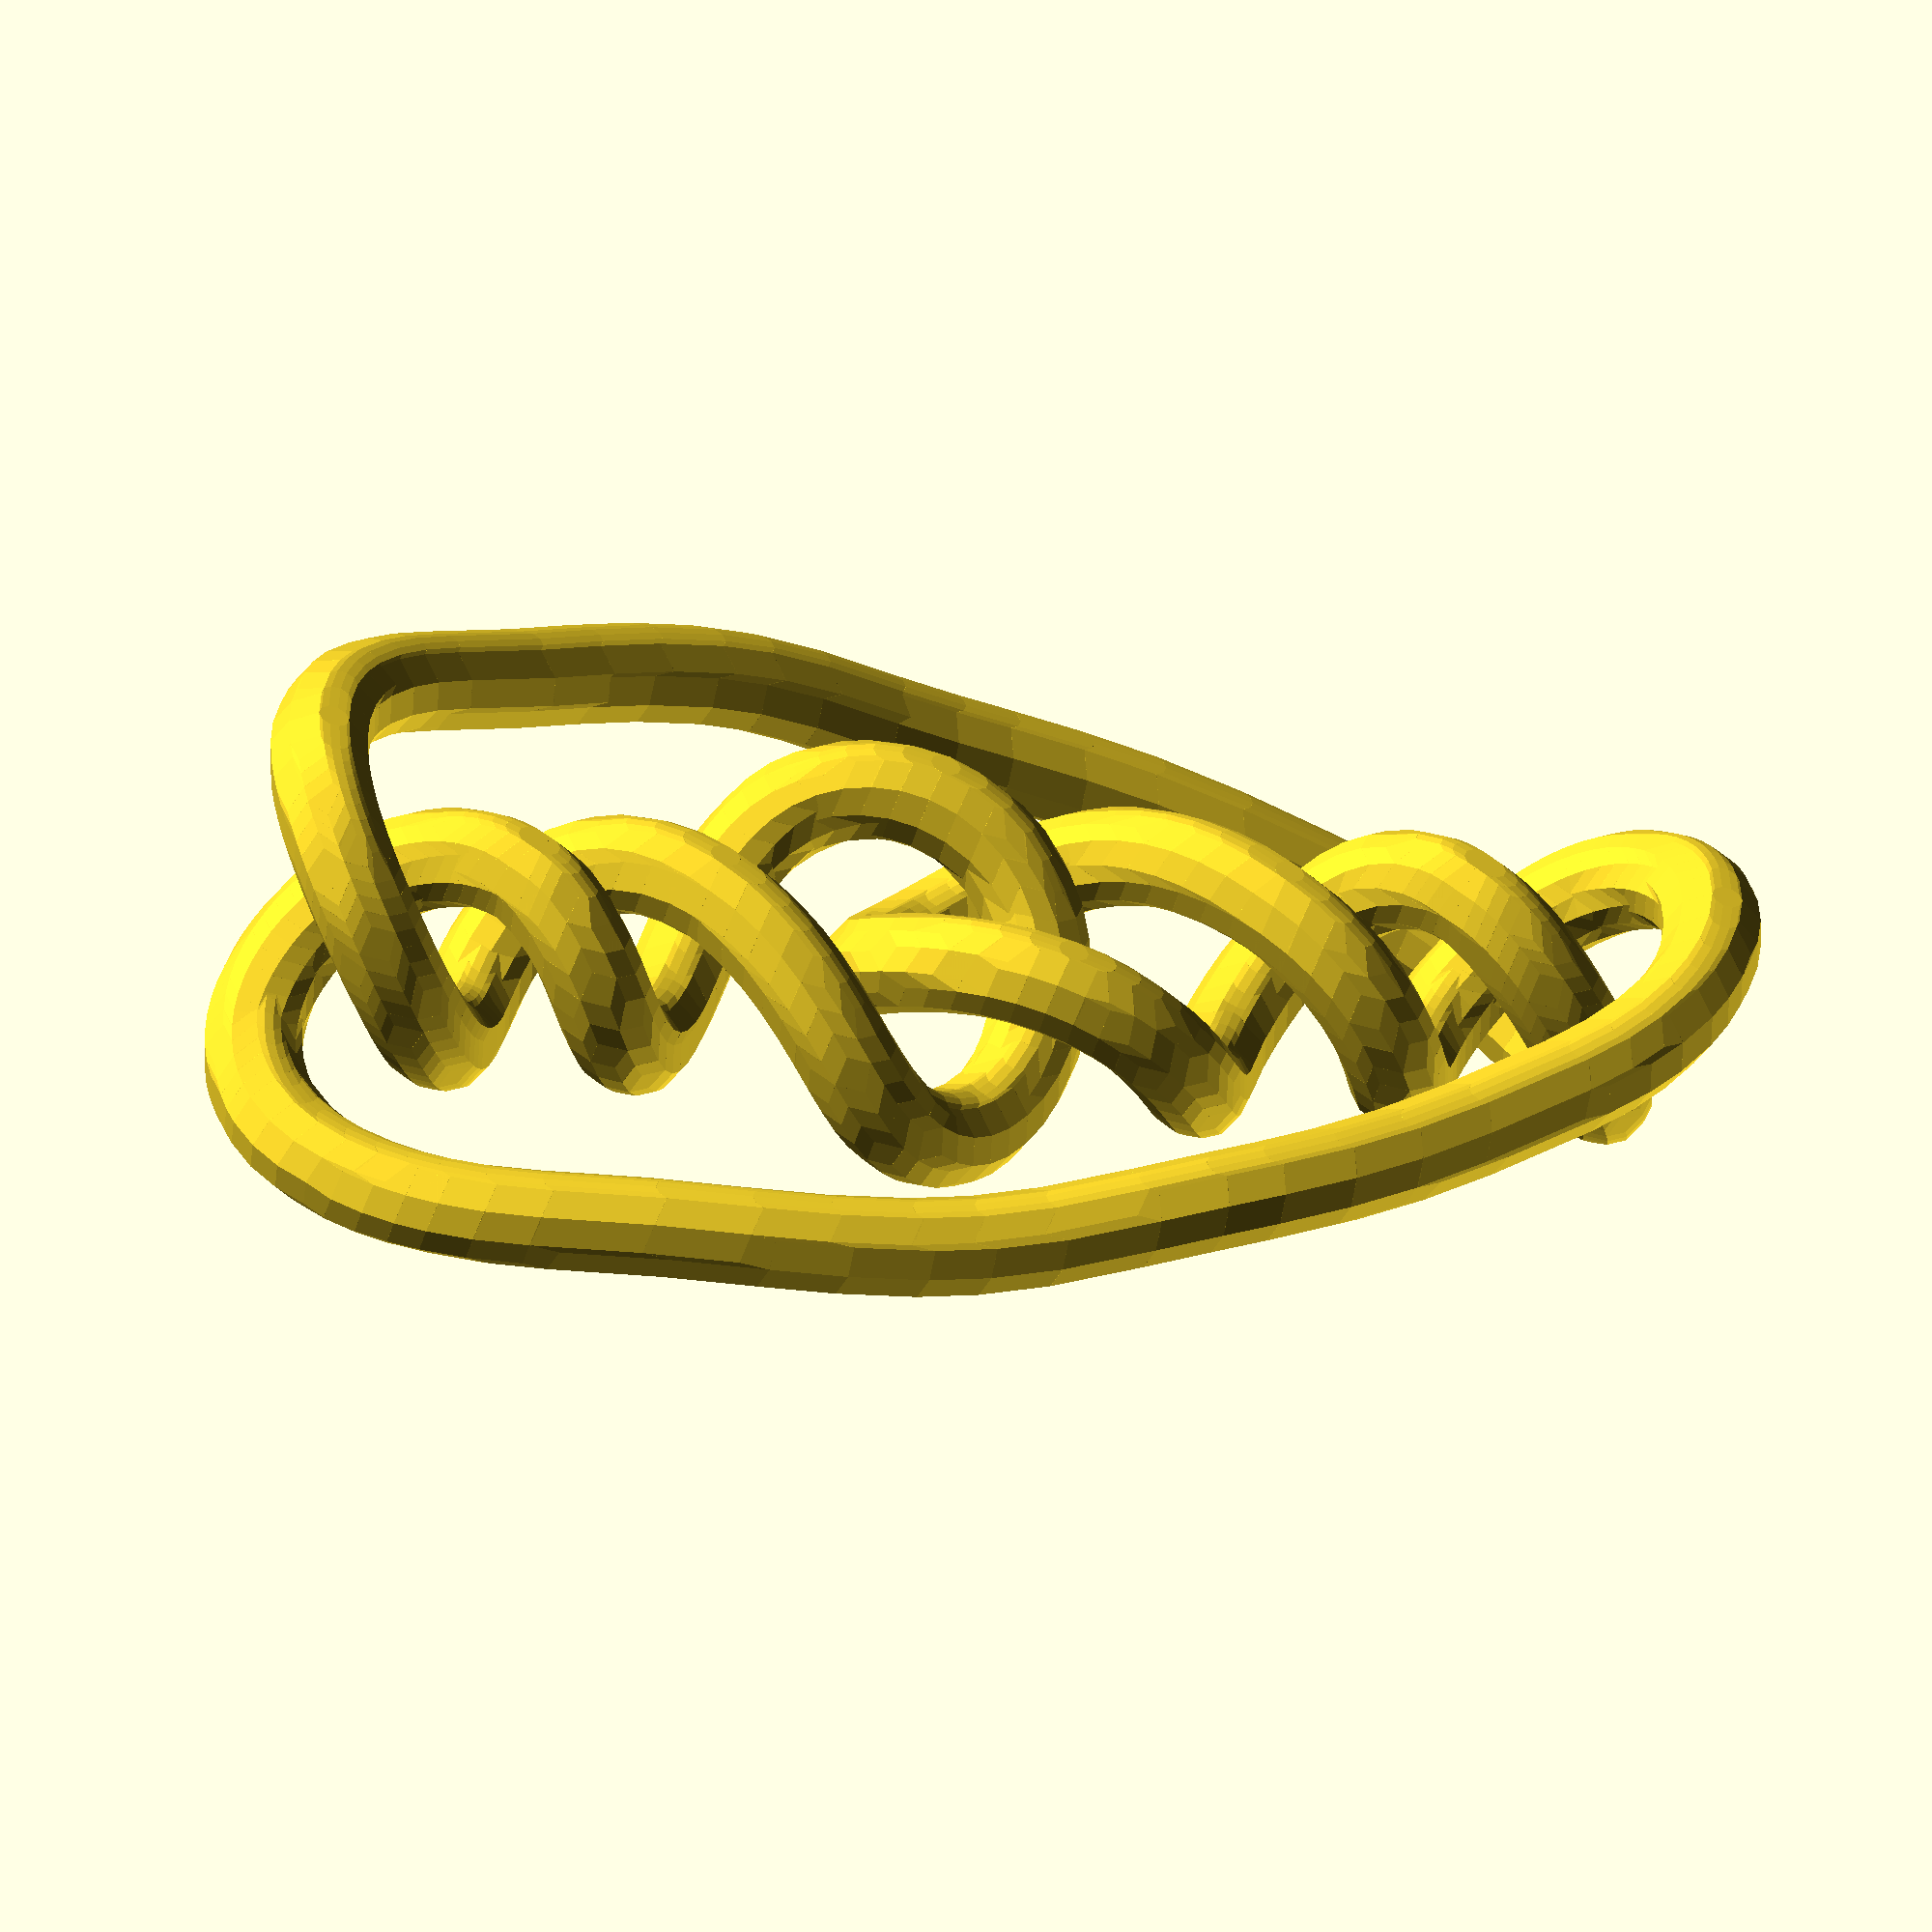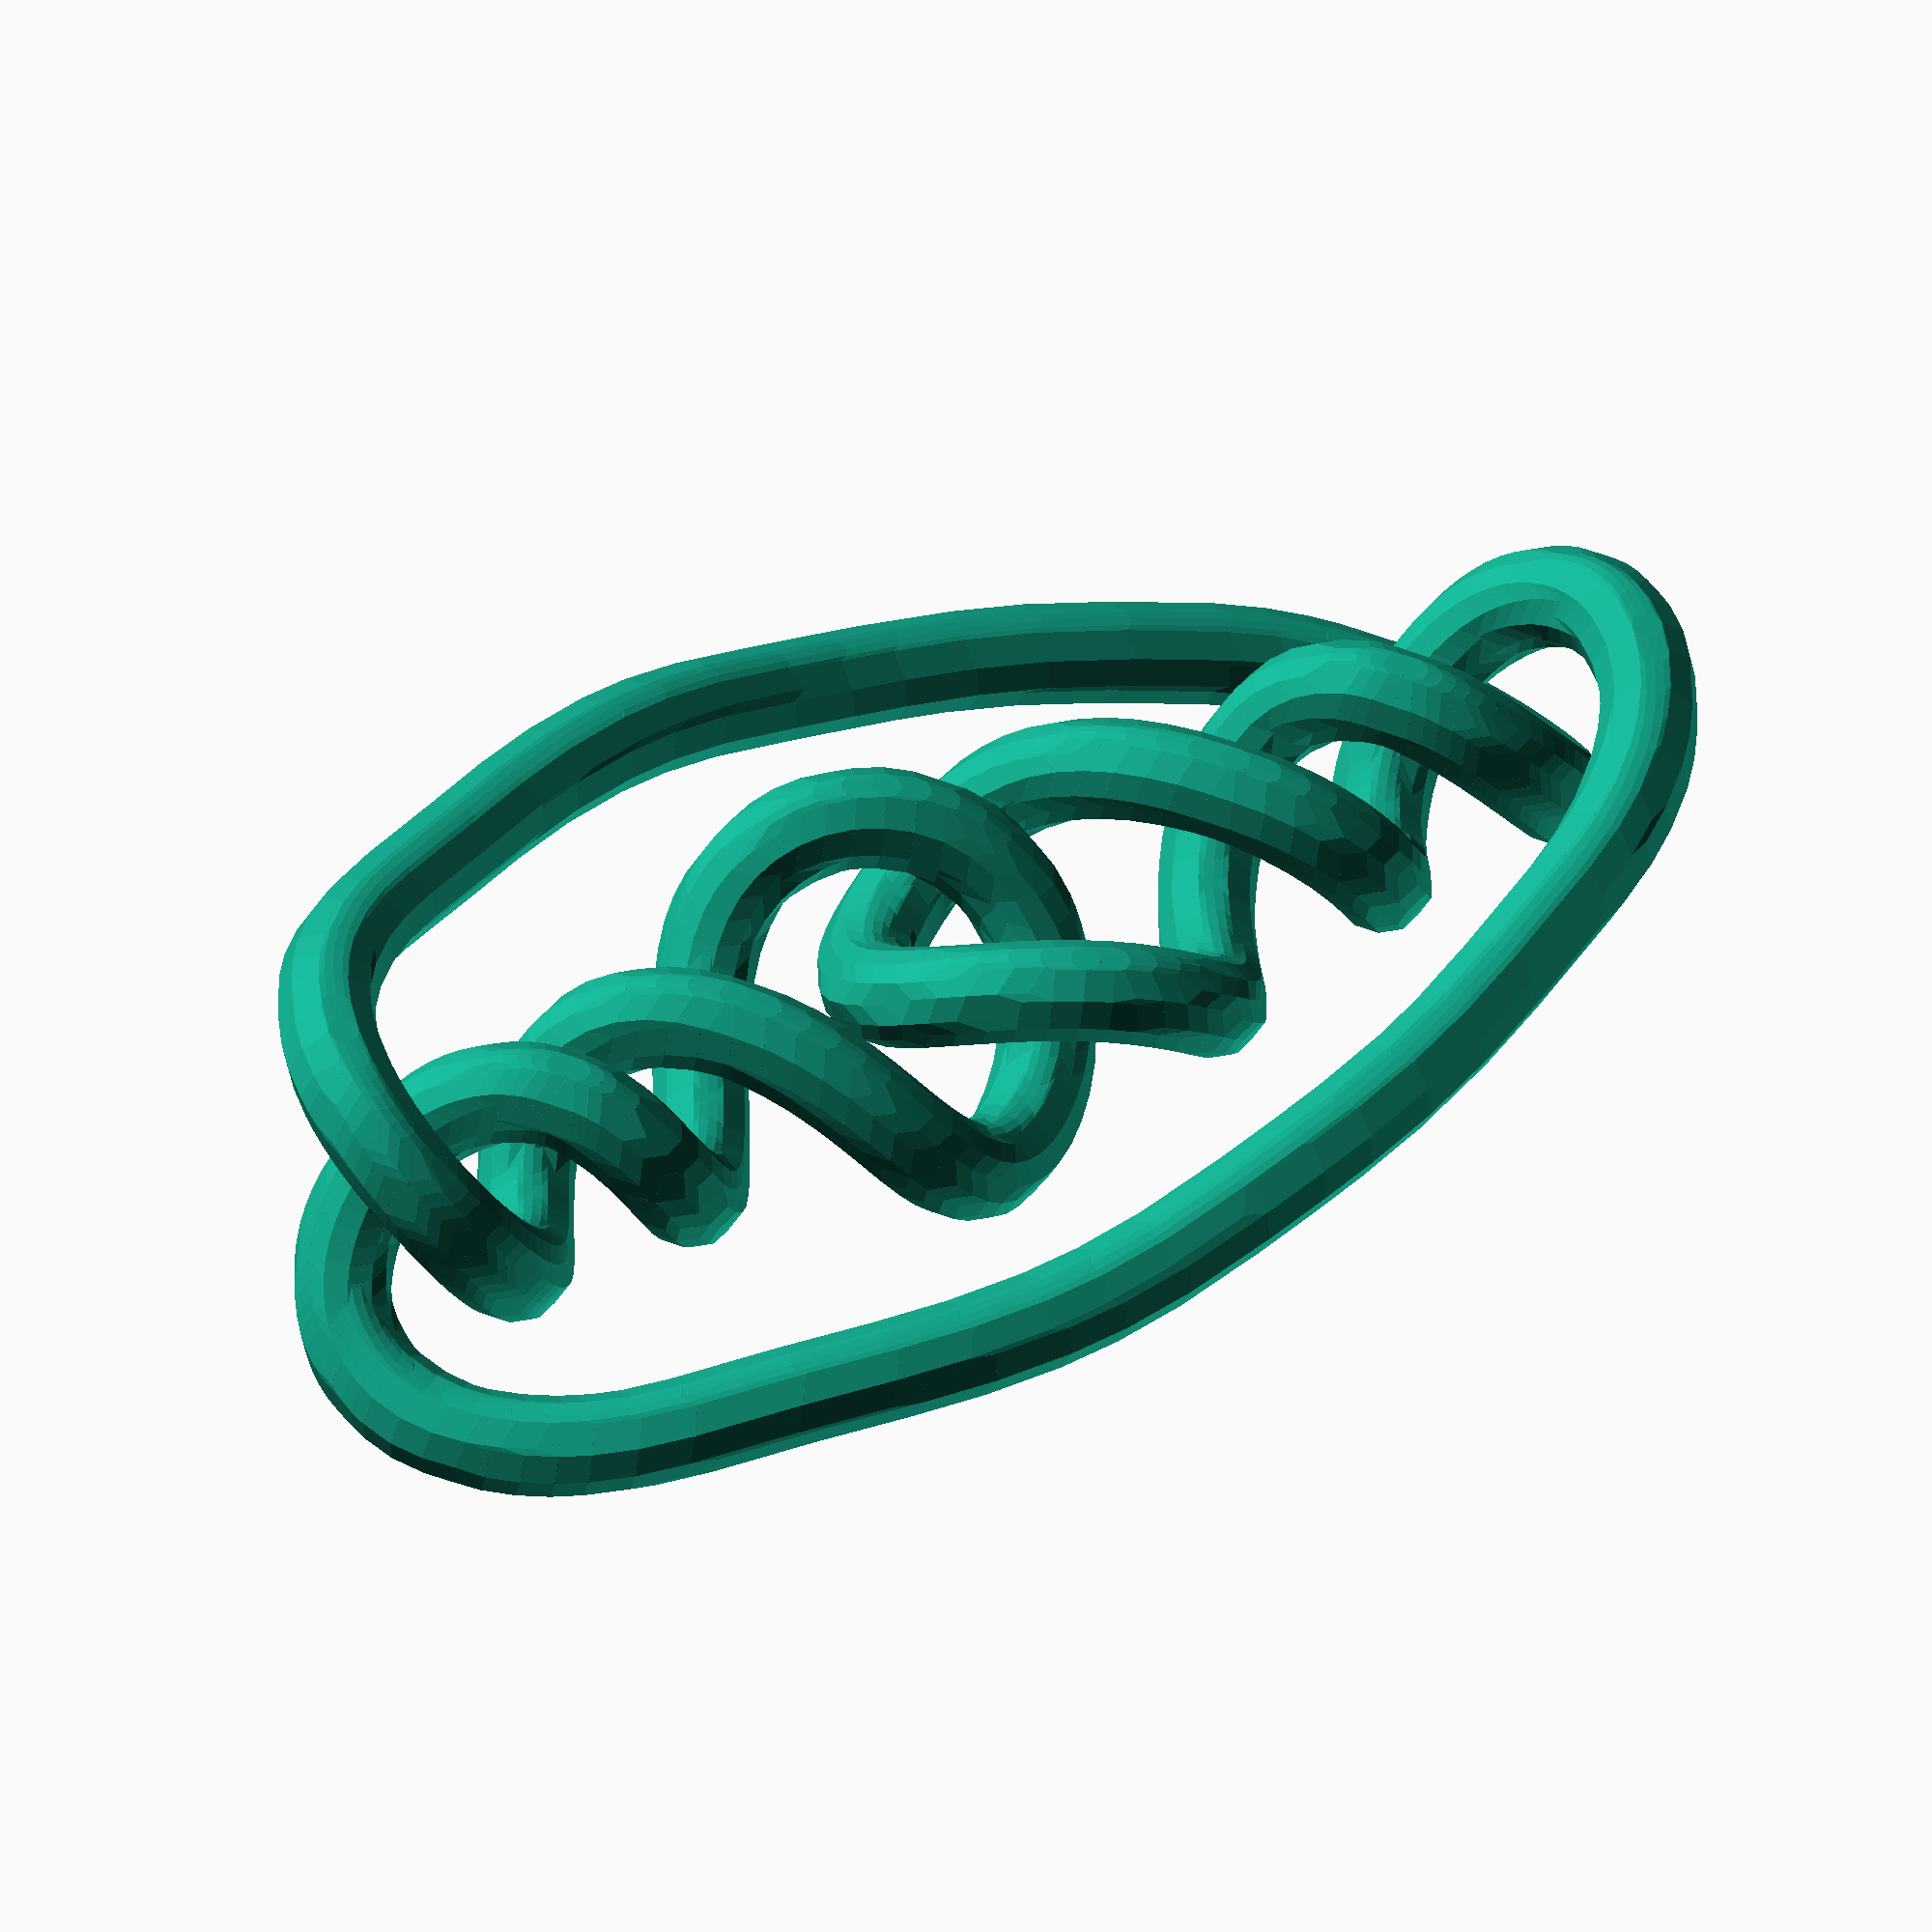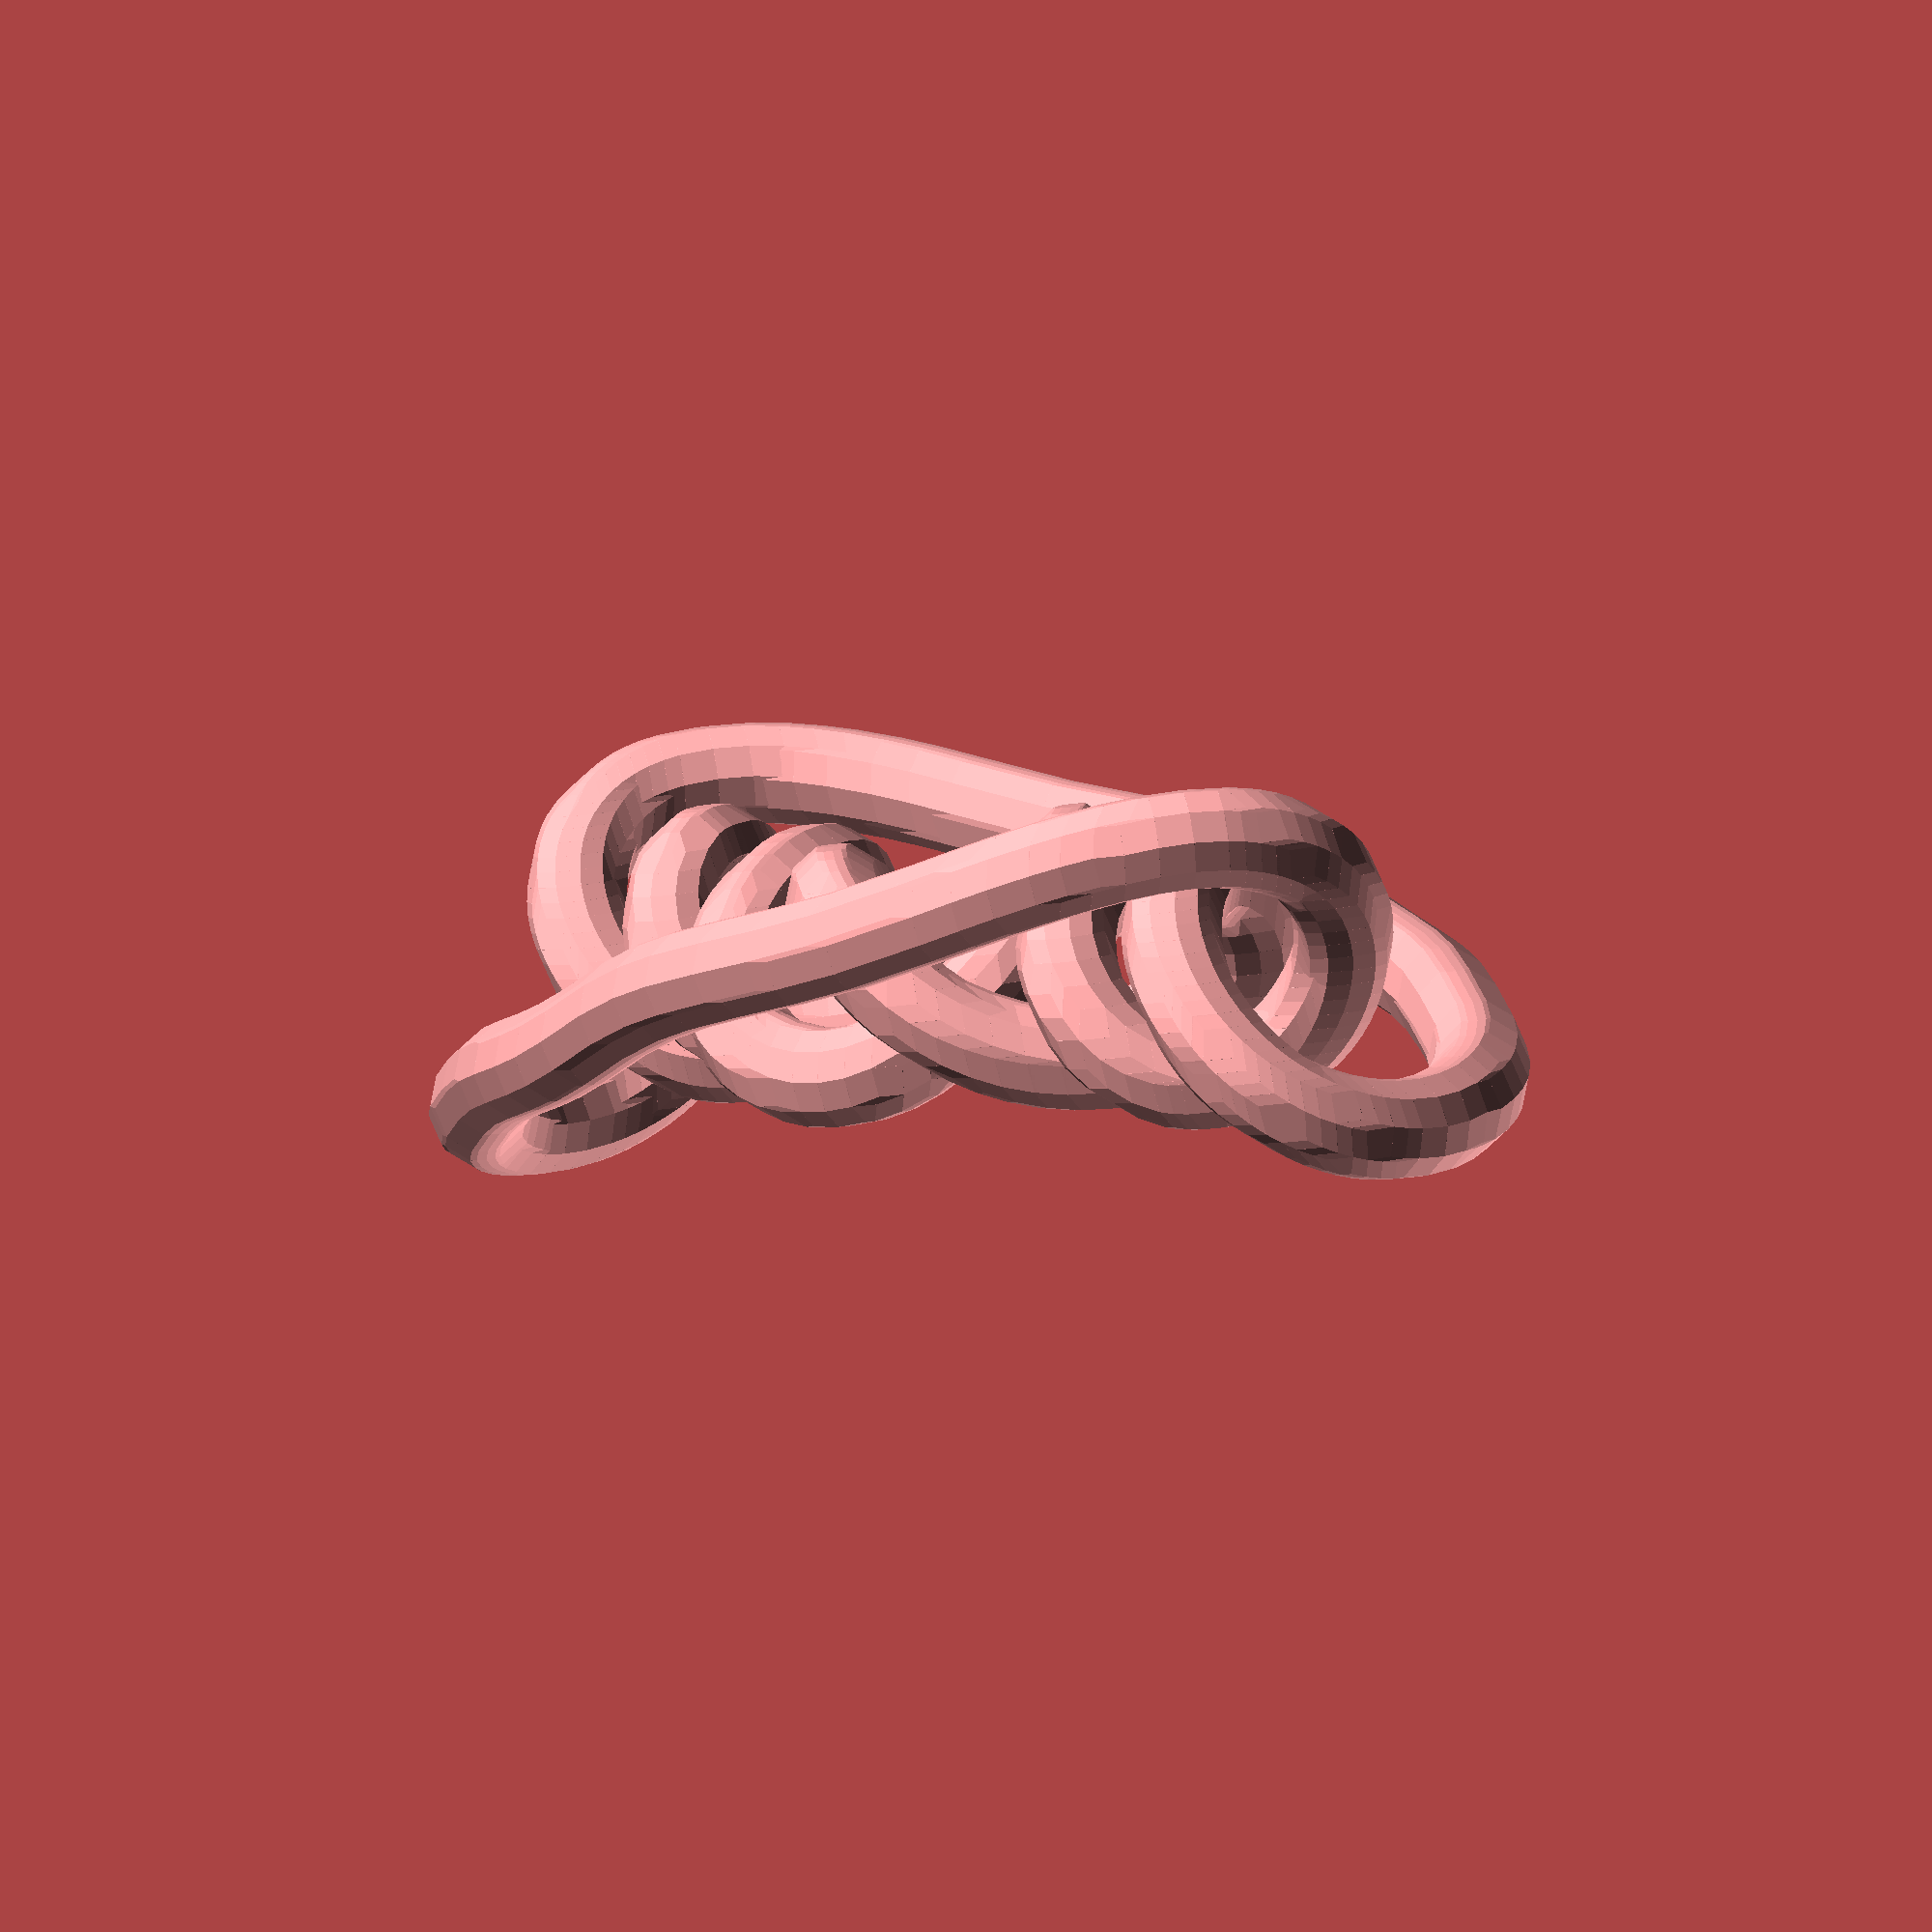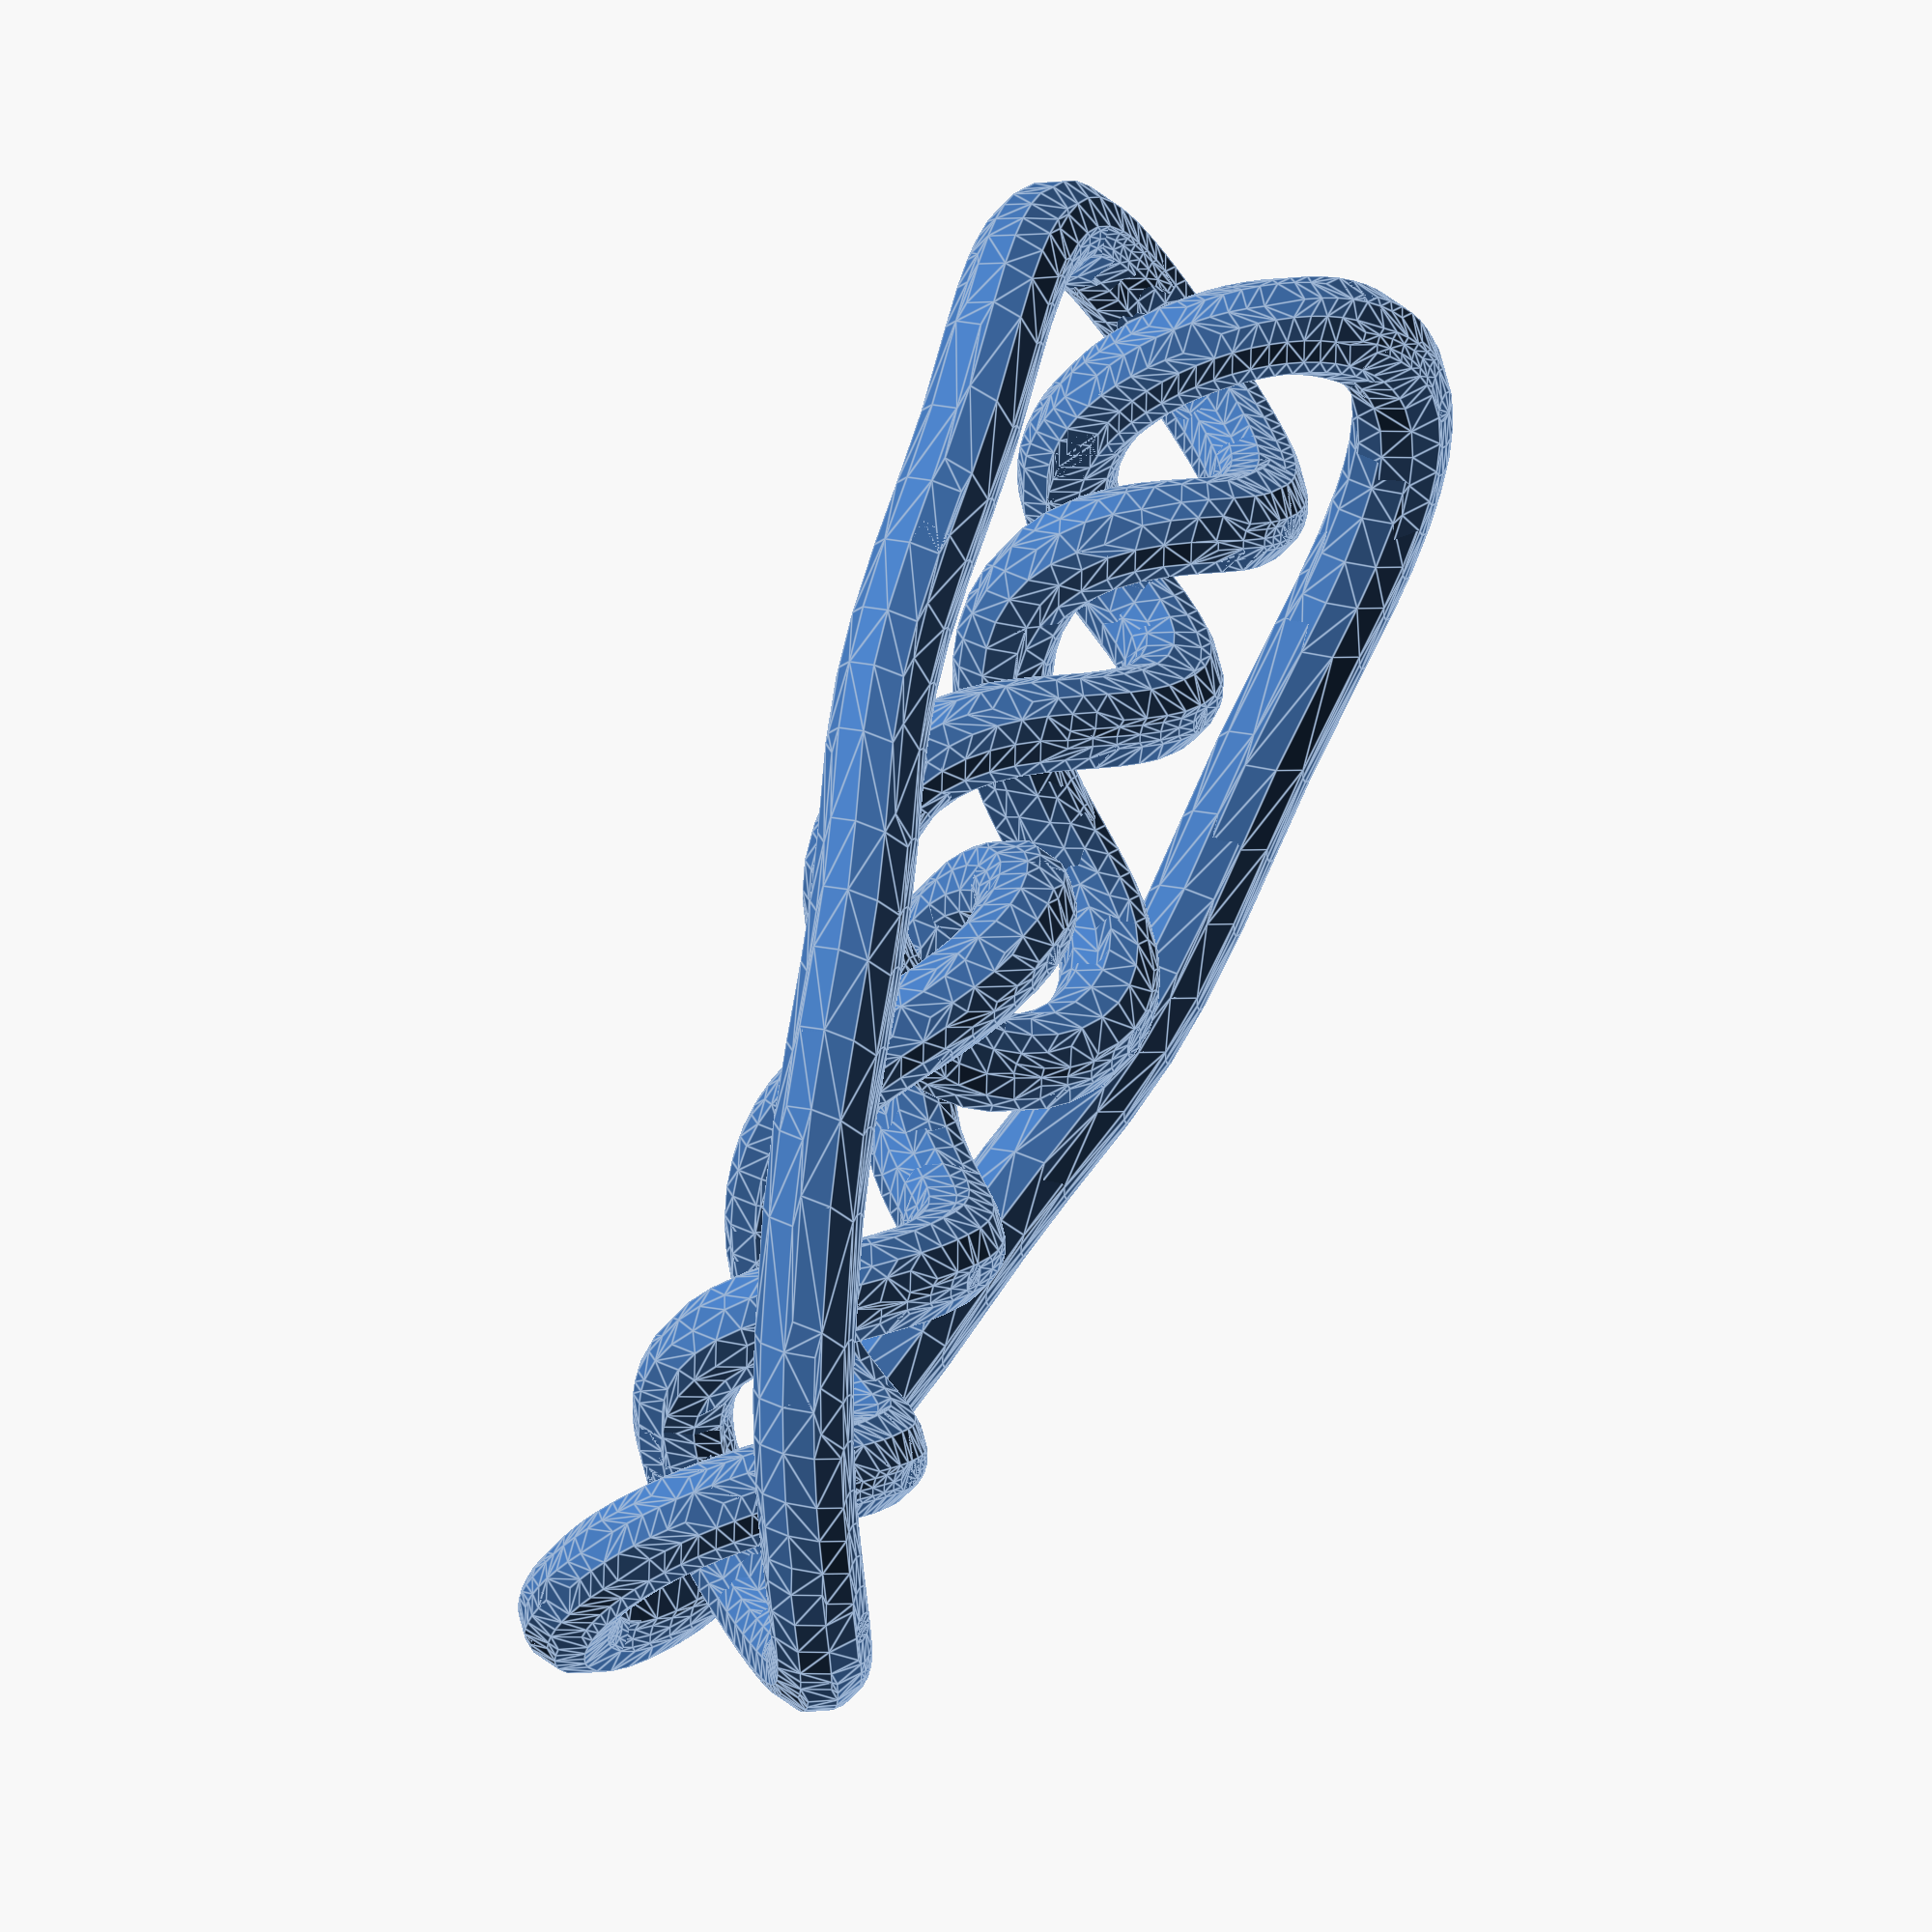
<openscad>
 //% Knot 8_1d (DHF)
 //% adjusted with knotadjust.f
 //% shortened with knotshorten.f
// make with infill 80%, support angle 10 deg
r1 = 3;  d1 = 10;
// Path length     55.93*d1
// tube diameter 2*r1, closest approach d1-2*r1
 hull(){
translate(v=[ 0.073*d1,-0.496*d1, 0.066*d1])sphere(r=r1);
translate(v=[ 0.219*d1,-0.462*d1, 0.194*d1])sphere(r=r1);}
 hull(){
translate(v=[ 0.219*d1,-0.462*d1, 0.194*d1])sphere(r=r1);
translate(v=[ 0.361*d1,-0.394*d1, 0.310*d1])sphere(r=r1);}
 hull(){
translate(v=[ 0.361*d1,-0.394*d1, 0.310*d1])sphere(r=r1);
translate(v=[ 0.497*d1,-0.298*d1, 0.407*d1])sphere(r=r1);}
 hull(){
translate(v=[ 0.497*d1,-0.298*d1, 0.407*d1])sphere(r=r1);
translate(v=[ 0.624*d1,-0.178*d1, 0.481*d1])sphere(r=r1);}
 hull(){
translate(v=[ 0.624*d1,-0.178*d1, 0.481*d1])sphere(r=r1);
translate(v=[ 0.740*d1,-0.040*d1, 0.528*d1])sphere(r=r1);}
 hull(){
translate(v=[ 0.740*d1,-0.040*d1, 0.528*d1])sphere(r=r1);
translate(v=[ 0.844*d1, 0.109*d1, 0.546*d1])sphere(r=r1);}
 hull(){
translate(v=[ 0.844*d1, 0.109*d1, 0.546*d1])sphere(r=r1);
translate(v=[ 0.931*d1, 0.263*d1, 0.536*d1])sphere(r=r1);}
 hull(){
translate(v=[ 0.931*d1, 0.263*d1, 0.536*d1])sphere(r=r1);
translate(v=[ 1.001*d1, 0.416*d1, 0.499*d1])sphere(r=r1);}
 hull(){
translate(v=[ 1.001*d1, 0.416*d1, 0.499*d1])sphere(r=r1);
translate(v=[ 1.052*d1, 0.563*d1, 0.439*d1])sphere(r=r1);}
 hull(){
translate(v=[ 1.052*d1, 0.563*d1, 0.439*d1])sphere(r=r1);
translate(v=[ 1.081*d1, 0.701*d1, 0.361*d1])sphere(r=r1);}
 hull(){
translate(v=[ 1.081*d1, 0.701*d1, 0.361*d1])sphere(r=r1);
translate(v=[ 1.088*d1, 0.828*d1, 0.268*d1])sphere(r=r1);}
 hull(){
translate(v=[ 1.088*d1, 0.828*d1, 0.268*d1])sphere(r=r1);
translate(v=[ 1.071*d1, 0.944*d1, 0.166*d1])sphere(r=r1);}
 hull(){
translate(v=[ 1.071*d1, 0.944*d1, 0.166*d1])sphere(r=r1);
translate(v=[ 1.029*d1, 1.050*d1, 0.059*d1])sphere(r=r1);}
 hull(){
translate(v=[ 1.029*d1, 1.050*d1, 0.059*d1])sphere(r=r1);
translate(v=[ 0.964*d1, 1.149*d1,-0.048*d1])sphere(r=r1);}
 hull(){
translate(v=[ 0.964*d1, 1.149*d1,-0.048*d1])sphere(r=r1);
translate(v=[ 0.874*d1, 1.244*d1,-0.153*d1])sphere(r=r1);}
 hull(){
translate(v=[ 0.874*d1, 1.244*d1,-0.153*d1])sphere(r=r1);
translate(v=[ 0.764*d1, 1.337*d1,-0.250*d1])sphere(r=r1);}
 hull(){
translate(v=[ 0.764*d1, 1.337*d1,-0.250*d1])sphere(r=r1);
translate(v=[ 0.634*d1, 1.432*d1,-0.336*d1])sphere(r=r1);}
 hull(){
translate(v=[ 0.634*d1, 1.432*d1,-0.336*d1])sphere(r=r1);
translate(v=[ 0.488*d1, 1.531*d1,-0.408*d1])sphere(r=r1);}
 hull(){
translate(v=[ 0.488*d1, 1.531*d1,-0.408*d1])sphere(r=r1);
translate(v=[ 0.332*d1, 1.636*d1,-0.461*d1])sphere(r=r1);}
 hull(){
translate(v=[ 0.332*d1, 1.636*d1,-0.461*d1])sphere(r=r1);
translate(v=[ 0.170*d1, 1.746*d1,-0.494*d1])sphere(r=r1);}
 hull(){
translate(v=[ 0.170*d1, 1.746*d1,-0.494*d1])sphere(r=r1);
translate(v=[ 0.009*d1, 1.862*d1,-0.502*d1])sphere(r=r1);}
 hull(){
translate(v=[ 0.009*d1, 1.862*d1,-0.502*d1])sphere(r=r1);
translate(v=[-0.144*d1, 1.982*d1,-0.483*d1])sphere(r=r1);}
 hull(){
translate(v=[-0.144*d1, 1.982*d1,-0.483*d1])sphere(r=r1);
translate(v=[-0.284*d1, 2.103*d1,-0.436*d1])sphere(r=r1);}
 hull(){
translate(v=[-0.284*d1, 2.103*d1,-0.436*d1])sphere(r=r1);
translate(v=[-0.402*d1, 2.222*d1,-0.362*d1])sphere(r=r1);}
 hull(){
translate(v=[-0.402*d1, 2.222*d1,-0.362*d1])sphere(r=r1);
translate(v=[-0.493*d1, 2.338*d1,-0.263*d1])sphere(r=r1);}
 hull(){
translate(v=[-0.493*d1, 2.338*d1,-0.263*d1])sphere(r=r1);
translate(v=[-0.553*d1, 2.448*d1,-0.143*d1])sphere(r=r1);}
 hull(){
translate(v=[-0.553*d1, 2.448*d1,-0.143*d1])sphere(r=r1);
translate(v=[-0.579*d1, 2.552*d1,-0.009*d1])sphere(r=r1);}
 hull(){
translate(v=[-0.579*d1, 2.552*d1,-0.009*d1])sphere(r=r1);
translate(v=[-0.568*d1, 2.649*d1, 0.131*d1])sphere(r=r1);}
 hull(){
translate(v=[-0.568*d1, 2.649*d1, 0.131*d1])sphere(r=r1);
translate(v=[-0.522*d1, 2.741*d1, 0.268*d1])sphere(r=r1);}
 hull(){
translate(v=[-0.522*d1, 2.741*d1, 0.268*d1])sphere(r=r1);
translate(v=[-0.444*d1, 2.829*d1, 0.391*d1])sphere(r=r1);}
 hull(){
translate(v=[-0.444*d1, 2.829*d1, 0.391*d1])sphere(r=r1);
translate(v=[-0.337*d1, 2.917*d1, 0.491*d1])sphere(r=r1);}
 hull(){
translate(v=[-0.337*d1, 2.917*d1, 0.491*d1])sphere(r=r1);
translate(v=[-0.210*d1, 3.007*d1, 0.560*d1])sphere(r=r1);}
 hull(){
translate(v=[-0.210*d1, 3.007*d1, 0.560*d1])sphere(r=r1);
translate(v=[-0.142*d1, 3.055*d1, 0.580*d1])sphere(r=r1);}
 hull(){
translate(v=[-0.142*d1, 3.055*d1, 0.580*d1])sphere(r=r1);
translate(v=[-0.071*d1, 3.104*d1, 0.590*d1])sphere(r=r1);}
 hull(){
translate(v=[-0.071*d1, 3.104*d1, 0.590*d1])sphere(r=r1);
translate(v=[ 0.000*d1, 3.155*d1, 0.590*d1])sphere(r=r1);}
 hull(){
translate(v=[ 0.000*d1, 3.155*d1, 0.590*d1])sphere(r=r1);
translate(v=[ 0.071*d1, 3.210*d1, 0.579*d1])sphere(r=r1);}
 hull(){
translate(v=[ 0.071*d1, 3.210*d1, 0.579*d1])sphere(r=r1);
translate(v=[ 0.140*d1, 3.266*d1, 0.557*d1])sphere(r=r1);}
 hull(){
translate(v=[ 0.140*d1, 3.266*d1, 0.557*d1])sphere(r=r1);
translate(v=[ 0.206*d1, 3.326*d1, 0.525*d1])sphere(r=r1);}
 hull(){
translate(v=[ 0.206*d1, 3.326*d1, 0.525*d1])sphere(r=r1);
translate(v=[ 0.269*d1, 3.388*d1, 0.483*d1])sphere(r=r1);}
 hull(){
translate(v=[ 0.269*d1, 3.388*d1, 0.483*d1])sphere(r=r1);
translate(v=[ 0.325*d1, 3.453*d1, 0.431*d1])sphere(r=r1);}
 hull(){
translate(v=[ 0.325*d1, 3.453*d1, 0.431*d1])sphere(r=r1);
translate(v=[ 0.376*d1, 3.521*d1, 0.371*d1])sphere(r=r1);}
 hull(){
translate(v=[ 0.376*d1, 3.521*d1, 0.371*d1])sphere(r=r1);
translate(v=[ 0.419*d1, 3.590*d1, 0.303*d1])sphere(r=r1);}
 hull(){
translate(v=[ 0.419*d1, 3.590*d1, 0.303*d1])sphere(r=r1);
translate(v=[ 0.454*d1, 3.661*d1, 0.229*d1])sphere(r=r1);}
 hull(){
translate(v=[ 0.454*d1, 3.661*d1, 0.229*d1])sphere(r=r1);
translate(v=[ 0.480*d1, 3.733*d1, 0.149*d1])sphere(r=r1);}
 hull(){
translate(v=[ 0.480*d1, 3.733*d1, 0.149*d1])sphere(r=r1);
translate(v=[ 0.496*d1, 3.806*d1, 0.066*d1])sphere(r=r1);}
 hull(){
translate(v=[ 0.496*d1, 3.806*d1, 0.066*d1])sphere(r=r1);
translate(v=[ 0.503*d1, 3.878*d1,-0.021*d1])sphere(r=r1);}
 hull(){
translate(v=[ 0.503*d1, 3.878*d1,-0.021*d1])sphere(r=r1);
translate(v=[ 0.500*d1, 3.950*d1,-0.109*d1])sphere(r=r1);}
 hull(){
translate(v=[ 0.500*d1, 3.950*d1,-0.109*d1])sphere(r=r1);
translate(v=[ 0.486*d1, 4.020*d1,-0.197*d1])sphere(r=r1);}
 hull(){
translate(v=[ 0.486*d1, 4.020*d1,-0.197*d1])sphere(r=r1);
translate(v=[ 0.462*d1, 4.087*d1,-0.284*d1])sphere(r=r1);}
 hull(){
translate(v=[ 0.462*d1, 4.087*d1,-0.284*d1])sphere(r=r1);
translate(v=[ 0.427*d1, 4.150*d1,-0.369*d1])sphere(r=r1);}
 hull(){
translate(v=[ 0.427*d1, 4.150*d1,-0.369*d1])sphere(r=r1);
translate(v=[ 0.383*d1, 4.209*d1,-0.450*d1])sphere(r=r1);}
 hull(){
translate(v=[ 0.383*d1, 4.209*d1,-0.450*d1])sphere(r=r1);
translate(v=[ 0.330*d1, 4.263*d1,-0.527*d1])sphere(r=r1);}
 hull(){
translate(v=[ 0.330*d1, 4.263*d1,-0.527*d1])sphere(r=r1);
translate(v=[ 0.268*d1, 4.311*d1,-0.598*d1])sphere(r=r1);}
 hull(){
translate(v=[ 0.268*d1, 4.311*d1,-0.598*d1])sphere(r=r1);
translate(v=[ 0.198*d1, 4.352*d1,-0.663*d1])sphere(r=r1);}
 hull(){
translate(v=[ 0.198*d1, 4.352*d1,-0.663*d1])sphere(r=r1);
translate(v=[ 0.120*d1, 4.386*d1,-0.722*d1])sphere(r=r1);}
 hull(){
translate(v=[ 0.120*d1, 4.386*d1,-0.722*d1])sphere(r=r1);
translate(v=[ 0.037*d1, 4.412*d1,-0.774*d1])sphere(r=r1);}
 hull(){
translate(v=[ 0.037*d1, 4.412*d1,-0.774*d1])sphere(r=r1);
translate(v=[-0.052*d1, 4.430*d1,-0.818*d1])sphere(r=r1);}
 hull(){
translate(v=[-0.052*d1, 4.430*d1,-0.818*d1])sphere(r=r1);
translate(v=[-0.144*d1, 4.440*d1,-0.856*d1])sphere(r=r1);}
 hull(){
translate(v=[-0.144*d1, 4.440*d1,-0.856*d1])sphere(r=r1);
translate(v=[-0.240*d1, 4.440*d1,-0.886*d1])sphere(r=r1);}
 hull(){
translate(v=[-0.240*d1, 4.440*d1,-0.886*d1])sphere(r=r1);
translate(v=[-0.338*d1, 4.432*d1,-0.909*d1])sphere(r=r1);}
 hull(){
translate(v=[-0.338*d1, 4.432*d1,-0.909*d1])sphere(r=r1);
translate(v=[-0.437*d1, 4.415*d1,-0.925*d1])sphere(r=r1);}
 hull(){
translate(v=[-0.437*d1, 4.415*d1,-0.925*d1])sphere(r=r1);
translate(v=[-0.633*d1, 4.357*d1,-0.939*d1])sphere(r=r1);}
 hull(){
translate(v=[-0.633*d1, 4.357*d1,-0.939*d1])sphere(r=r1);
translate(v=[-0.823*d1, 4.268*d1,-0.932*d1])sphere(r=r1);}
 hull(){
translate(v=[-0.823*d1, 4.268*d1,-0.932*d1])sphere(r=r1);
translate(v=[-0.999*d1, 4.154*d1,-0.909*d1])sphere(r=r1);}
 hull(){
translate(v=[-0.999*d1, 4.154*d1,-0.909*d1])sphere(r=r1);
translate(v=[-1.157*d1, 4.020*d1,-0.875*d1])sphere(r=r1);}
 hull(){
translate(v=[-1.157*d1, 4.020*d1,-0.875*d1])sphere(r=r1);
translate(v=[-1.295*d1, 3.873*d1,-0.835*d1])sphere(r=r1);}
 hull(){
translate(v=[-1.295*d1, 3.873*d1,-0.835*d1])sphere(r=r1);
translate(v=[-1.463*d1, 3.640*d1,-0.771*d1])sphere(r=r1);}
 hull(){
translate(v=[-1.463*d1, 3.640*d1,-0.771*d1])sphere(r=r1);
translate(v=[-1.590*d1, 3.408*d1,-0.708*d1])sphere(r=r1);}
 hull(){
translate(v=[-1.590*d1, 3.408*d1,-0.708*d1])sphere(r=r1);
translate(v=[-1.711*d1, 3.116*d1,-0.633*d1])sphere(r=r1);}
 hull(){
translate(v=[-1.711*d1, 3.116*d1,-0.633*d1])sphere(r=r1);
translate(v=[-1.949*d1, 2.428*d1,-0.477*d1])sphere(r=r1);}
 hull(){
translate(v=[-1.949*d1, 2.428*d1,-0.477*d1])sphere(r=r1);
translate(v=[-2.106*d1, 1.947*d1,-0.394*d1])sphere(r=r1);}
 hull(){
translate(v=[-2.106*d1, 1.947*d1,-0.394*d1])sphere(r=r1);
translate(v=[-2.226*d1, 1.488*d1,-0.328*d1])sphere(r=r1);}
 hull(){
translate(v=[-2.226*d1, 1.488*d1,-0.328*d1])sphere(r=r1);
translate(v=[-2.312*d1, 1.014*d1,-0.255*d1])sphere(r=r1);}
 hull(){
translate(v=[-2.312*d1, 1.014*d1,-0.255*d1])sphere(r=r1);
translate(v=[-2.352*d1, 0.652*d1,-0.183*d1])sphere(r=r1);}
 hull(){
translate(v=[-2.352*d1, 0.652*d1,-0.183*d1])sphere(r=r1);
translate(v=[-2.375*d1, 0.236*d1,-0.073*d1])sphere(r=r1);}
 hull(){
translate(v=[-2.375*d1, 0.236*d1,-0.073*d1])sphere(r=r1);
translate(v=[-2.372*d1,-0.317*d1, 0.096*d1])sphere(r=r1);}
 hull(){
translate(v=[-2.372*d1,-0.317*d1, 0.096*d1])sphere(r=r1);
translate(v=[-2.344*d1,-0.740*d1, 0.202*d1])sphere(r=r1);}
 hull(){
translate(v=[-2.344*d1,-0.740*d1, 0.202*d1])sphere(r=r1);
translate(v=[-2.298*d1,-1.108*d1, 0.271*d1])sphere(r=r1);}
 hull(){
translate(v=[-2.298*d1,-1.108*d1, 0.271*d1])sphere(r=r1);
translate(v=[-2.204*d1,-1.583*d1, 0.342*d1])sphere(r=r1);}
 hull(){
translate(v=[-2.204*d1,-1.583*d1, 0.342*d1])sphere(r=r1);
translate(v=[-2.080*d1,-2.033*d1, 0.408*d1])sphere(r=r1);}
 hull(){
translate(v=[-2.080*d1,-2.033*d1, 0.408*d1])sphere(r=r1);
translate(v=[-1.899*d1,-2.571*d1, 0.506*d1])sphere(r=r1);}
 hull(){
translate(v=[-1.899*d1,-2.571*d1, 0.506*d1])sphere(r=r1);
translate(v=[-1.684*d1,-3.187*d1, 0.651*d1])sphere(r=r1);}
 hull(){
translate(v=[-1.684*d1,-3.187*d1, 0.651*d1])sphere(r=r1);
translate(v=[-1.552*d1,-3.485*d1, 0.729*d1])sphere(r=r1);}
 hull(){
translate(v=[-1.552*d1,-3.485*d1, 0.729*d1])sphere(r=r1);
translate(v=[-1.412*d1,-3.718*d1, 0.792*d1])sphere(r=r1);}
 hull(){
translate(v=[-1.412*d1,-3.718*d1, 0.792*d1])sphere(r=r1);
translate(v=[-1.295*d1,-3.873*d1, 0.835*d1])sphere(r=r1);}
 hull(){
translate(v=[-1.295*d1,-3.873*d1, 0.835*d1])sphere(r=r1);
translate(v=[-1.157*d1,-4.020*d1, 0.875*d1])sphere(r=r1);}
 hull(){
translate(v=[-1.157*d1,-4.020*d1, 0.875*d1])sphere(r=r1);
translate(v=[-0.999*d1,-4.154*d1, 0.909*d1])sphere(r=r1);}
 hull(){
translate(v=[-0.999*d1,-4.154*d1, 0.909*d1])sphere(r=r1);
translate(v=[-0.823*d1,-4.268*d1, 0.932*d1])sphere(r=r1);}
 hull(){
translate(v=[-0.823*d1,-4.268*d1, 0.932*d1])sphere(r=r1);
translate(v=[-0.633*d1,-4.357*d1, 0.939*d1])sphere(r=r1);}
 hull(){
translate(v=[-0.633*d1,-4.357*d1, 0.939*d1])sphere(r=r1);
translate(v=[-0.437*d1,-4.415*d1, 0.925*d1])sphere(r=r1);}
 hull(){
translate(v=[-0.437*d1,-4.415*d1, 0.925*d1])sphere(r=r1);
translate(v=[-0.338*d1,-4.432*d1, 0.909*d1])sphere(r=r1);}
 hull(){
translate(v=[-0.338*d1,-4.432*d1, 0.909*d1])sphere(r=r1);
translate(v=[-0.240*d1,-4.440*d1, 0.886*d1])sphere(r=r1);}
 hull(){
translate(v=[-0.240*d1,-4.440*d1, 0.886*d1])sphere(r=r1);
translate(v=[-0.144*d1,-4.440*d1, 0.856*d1])sphere(r=r1);}
 hull(){
translate(v=[-0.144*d1,-4.440*d1, 0.856*d1])sphere(r=r1);
translate(v=[-0.052*d1,-4.430*d1, 0.818*d1])sphere(r=r1);}
 hull(){
translate(v=[-0.052*d1,-4.430*d1, 0.818*d1])sphere(r=r1);
translate(v=[ 0.037*d1,-4.412*d1, 0.774*d1])sphere(r=r1);}
 hull(){
translate(v=[ 0.037*d1,-4.412*d1, 0.774*d1])sphere(r=r1);
translate(v=[ 0.120*d1,-4.386*d1, 0.722*d1])sphere(r=r1);}
 hull(){
translate(v=[ 0.120*d1,-4.386*d1, 0.722*d1])sphere(r=r1);
translate(v=[ 0.198*d1,-4.352*d1, 0.663*d1])sphere(r=r1);}
 hull(){
translate(v=[ 0.198*d1,-4.352*d1, 0.663*d1])sphere(r=r1);
translate(v=[ 0.268*d1,-4.311*d1, 0.598*d1])sphere(r=r1);}
 hull(){
translate(v=[ 0.268*d1,-4.311*d1, 0.598*d1])sphere(r=r1);
translate(v=[ 0.330*d1,-4.263*d1, 0.527*d1])sphere(r=r1);}
 hull(){
translate(v=[ 0.330*d1,-4.263*d1, 0.527*d1])sphere(r=r1);
translate(v=[ 0.383*d1,-4.209*d1, 0.450*d1])sphere(r=r1);}
 hull(){
translate(v=[ 0.383*d1,-4.209*d1, 0.450*d1])sphere(r=r1);
translate(v=[ 0.427*d1,-4.150*d1, 0.369*d1])sphere(r=r1);}
 hull(){
translate(v=[ 0.427*d1,-4.150*d1, 0.369*d1])sphere(r=r1);
translate(v=[ 0.462*d1,-4.087*d1, 0.284*d1])sphere(r=r1);}
 hull(){
translate(v=[ 0.462*d1,-4.087*d1, 0.284*d1])sphere(r=r1);
translate(v=[ 0.486*d1,-4.020*d1, 0.197*d1])sphere(r=r1);}
 hull(){
translate(v=[ 0.486*d1,-4.020*d1, 0.197*d1])sphere(r=r1);
translate(v=[ 0.500*d1,-3.950*d1, 0.109*d1])sphere(r=r1);}
 hull(){
translate(v=[ 0.500*d1,-3.950*d1, 0.109*d1])sphere(r=r1);
translate(v=[ 0.503*d1,-3.878*d1, 0.021*d1])sphere(r=r1);}
 hull(){
translate(v=[ 0.503*d1,-3.878*d1, 0.021*d1])sphere(r=r1);
translate(v=[ 0.496*d1,-3.806*d1,-0.066*d1])sphere(r=r1);}
 hull(){
translate(v=[ 0.496*d1,-3.806*d1,-0.066*d1])sphere(r=r1);
translate(v=[ 0.480*d1,-3.733*d1,-0.149*d1])sphere(r=r1);}
 hull(){
translate(v=[ 0.480*d1,-3.733*d1,-0.149*d1])sphere(r=r1);
translate(v=[ 0.454*d1,-3.661*d1,-0.229*d1])sphere(r=r1);}
 hull(){
translate(v=[ 0.454*d1,-3.661*d1,-0.229*d1])sphere(r=r1);
translate(v=[ 0.419*d1,-3.590*d1,-0.303*d1])sphere(r=r1);}
 hull(){
translate(v=[ 0.419*d1,-3.590*d1,-0.303*d1])sphere(r=r1);
translate(v=[ 0.376*d1,-3.521*d1,-0.371*d1])sphere(r=r1);}
 hull(){
translate(v=[ 0.376*d1,-3.521*d1,-0.371*d1])sphere(r=r1);
translate(v=[ 0.325*d1,-3.453*d1,-0.431*d1])sphere(r=r1);}
 hull(){
translate(v=[ 0.325*d1,-3.453*d1,-0.431*d1])sphere(r=r1);
translate(v=[ 0.269*d1,-3.388*d1,-0.483*d1])sphere(r=r1);}
 hull(){
translate(v=[ 0.269*d1,-3.388*d1,-0.483*d1])sphere(r=r1);
translate(v=[ 0.206*d1,-3.326*d1,-0.525*d1])sphere(r=r1);}
 hull(){
translate(v=[ 0.206*d1,-3.326*d1,-0.525*d1])sphere(r=r1);
translate(v=[ 0.140*d1,-3.266*d1,-0.557*d1])sphere(r=r1);}
 hull(){
translate(v=[ 0.140*d1,-3.266*d1,-0.557*d1])sphere(r=r1);
translate(v=[ 0.071*d1,-3.210*d1,-0.579*d1])sphere(r=r1);}
 hull(){
translate(v=[ 0.071*d1,-3.210*d1,-0.579*d1])sphere(r=r1);
translate(v=[ 0.000*d1,-3.155*d1,-0.590*d1])sphere(r=r1);}
 hull(){
translate(v=[ 0.000*d1,-3.155*d1,-0.590*d1])sphere(r=r1);
translate(v=[-0.071*d1,-3.104*d1,-0.590*d1])sphere(r=r1);}
 hull(){
translate(v=[-0.071*d1,-3.104*d1,-0.590*d1])sphere(r=r1);
translate(v=[-0.142*d1,-3.055*d1,-0.580*d1])sphere(r=r1);}
 hull(){
translate(v=[-0.142*d1,-3.055*d1,-0.580*d1])sphere(r=r1);
translate(v=[-0.210*d1,-3.007*d1,-0.560*d1])sphere(r=r1);}
 hull(){
translate(v=[-0.210*d1,-3.007*d1,-0.560*d1])sphere(r=r1);
translate(v=[-0.337*d1,-2.917*d1,-0.491*d1])sphere(r=r1);}
 hull(){
translate(v=[-0.337*d1,-2.917*d1,-0.491*d1])sphere(r=r1);
translate(v=[-0.444*d1,-2.829*d1,-0.391*d1])sphere(r=r1);}
 hull(){
translate(v=[-0.444*d1,-2.829*d1,-0.391*d1])sphere(r=r1);
translate(v=[-0.522*d1,-2.741*d1,-0.268*d1])sphere(r=r1);}
 hull(){
translate(v=[-0.522*d1,-2.741*d1,-0.268*d1])sphere(r=r1);
translate(v=[-0.568*d1,-2.649*d1,-0.131*d1])sphere(r=r1);}
 hull(){
translate(v=[-0.568*d1,-2.649*d1,-0.131*d1])sphere(r=r1);
translate(v=[-0.579*d1,-2.552*d1, 0.009*d1])sphere(r=r1);}
 hull(){
translate(v=[-0.579*d1,-2.552*d1, 0.009*d1])sphere(r=r1);
translate(v=[-0.553*d1,-2.448*d1, 0.143*d1])sphere(r=r1);}
 hull(){
translate(v=[-0.553*d1,-2.448*d1, 0.143*d1])sphere(r=r1);
translate(v=[-0.493*d1,-2.338*d1, 0.263*d1])sphere(r=r1);}
 hull(){
translate(v=[-0.493*d1,-2.338*d1, 0.263*d1])sphere(r=r1);
translate(v=[-0.402*d1,-2.222*d1, 0.362*d1])sphere(r=r1);}
 hull(){
translate(v=[-0.402*d1,-2.222*d1, 0.362*d1])sphere(r=r1);
translate(v=[-0.284*d1,-2.103*d1, 0.436*d1])sphere(r=r1);}
 hull(){
translate(v=[-0.284*d1,-2.103*d1, 0.436*d1])sphere(r=r1);
translate(v=[-0.144*d1,-1.982*d1, 0.483*d1])sphere(r=r1);}
 hull(){
translate(v=[-0.144*d1,-1.982*d1, 0.483*d1])sphere(r=r1);
translate(v=[ 0.009*d1,-1.862*d1, 0.502*d1])sphere(r=r1);}
 hull(){
translate(v=[ 0.009*d1,-1.862*d1, 0.502*d1])sphere(r=r1);
translate(v=[ 0.170*d1,-1.746*d1, 0.494*d1])sphere(r=r1);}
 hull(){
translate(v=[ 0.170*d1,-1.746*d1, 0.494*d1])sphere(r=r1);
translate(v=[ 0.332*d1,-1.636*d1, 0.461*d1])sphere(r=r1);}
 hull(){
translate(v=[ 0.332*d1,-1.636*d1, 0.461*d1])sphere(r=r1);
translate(v=[ 0.488*d1,-1.531*d1, 0.408*d1])sphere(r=r1);}
 hull(){
translate(v=[ 0.488*d1,-1.531*d1, 0.408*d1])sphere(r=r1);
translate(v=[ 0.634*d1,-1.432*d1, 0.336*d1])sphere(r=r1);}
 hull(){
translate(v=[ 0.634*d1,-1.432*d1, 0.336*d1])sphere(r=r1);
translate(v=[ 0.764*d1,-1.337*d1, 0.250*d1])sphere(r=r1);}
 hull(){
translate(v=[ 0.764*d1,-1.337*d1, 0.250*d1])sphere(r=r1);
translate(v=[ 0.874*d1,-1.244*d1, 0.153*d1])sphere(r=r1);}
 hull(){
translate(v=[ 0.874*d1,-1.244*d1, 0.153*d1])sphere(r=r1);
translate(v=[ 0.964*d1,-1.149*d1, 0.048*d1])sphere(r=r1);}
 hull(){
translate(v=[ 0.964*d1,-1.149*d1, 0.048*d1])sphere(r=r1);
translate(v=[ 1.029*d1,-1.050*d1,-0.059*d1])sphere(r=r1);}
 hull(){
translate(v=[ 1.029*d1,-1.050*d1,-0.059*d1])sphere(r=r1);
translate(v=[ 1.071*d1,-0.944*d1,-0.166*d1])sphere(r=r1);}
 hull(){
translate(v=[ 1.071*d1,-0.944*d1,-0.166*d1])sphere(r=r1);
translate(v=[ 1.088*d1,-0.828*d1,-0.268*d1])sphere(r=r1);}
 hull(){
translate(v=[ 1.088*d1,-0.828*d1,-0.268*d1])sphere(r=r1);
translate(v=[ 1.081*d1,-0.701*d1,-0.361*d1])sphere(r=r1);}
 hull(){
translate(v=[ 1.081*d1,-0.701*d1,-0.361*d1])sphere(r=r1);
translate(v=[ 1.052*d1,-0.563*d1,-0.439*d1])sphere(r=r1);}
 hull(){
translate(v=[ 1.052*d1,-0.563*d1,-0.439*d1])sphere(r=r1);
translate(v=[ 1.001*d1,-0.416*d1,-0.499*d1])sphere(r=r1);}
 hull(){
translate(v=[ 1.001*d1,-0.416*d1,-0.499*d1])sphere(r=r1);
translate(v=[ 0.931*d1,-0.263*d1,-0.536*d1])sphere(r=r1);}
 hull(){
translate(v=[ 0.931*d1,-0.263*d1,-0.536*d1])sphere(r=r1);
translate(v=[ 0.844*d1,-0.109*d1,-0.546*d1])sphere(r=r1);}
 hull(){
translate(v=[ 0.844*d1,-0.109*d1,-0.546*d1])sphere(r=r1);
translate(v=[ 0.740*d1, 0.040*d1,-0.528*d1])sphere(r=r1);}
 hull(){
translate(v=[ 0.740*d1, 0.040*d1,-0.528*d1])sphere(r=r1);
translate(v=[ 0.624*d1, 0.178*d1,-0.481*d1])sphere(r=r1);}
 hull(){
translate(v=[ 0.624*d1, 0.178*d1,-0.481*d1])sphere(r=r1);
translate(v=[ 0.497*d1, 0.298*d1,-0.407*d1])sphere(r=r1);}
 hull(){
translate(v=[ 0.497*d1, 0.298*d1,-0.407*d1])sphere(r=r1);
translate(v=[ 0.361*d1, 0.394*d1,-0.310*d1])sphere(r=r1);}
 hull(){
translate(v=[ 0.361*d1, 0.394*d1,-0.310*d1])sphere(r=r1);
translate(v=[ 0.219*d1, 0.462*d1,-0.194*d1])sphere(r=r1);}
 hull(){
translate(v=[ 0.219*d1, 0.462*d1,-0.194*d1])sphere(r=r1);
translate(v=[ 0.073*d1, 0.496*d1,-0.066*d1])sphere(r=r1);}
 hull(){
translate(v=[ 0.073*d1, 0.496*d1,-0.066*d1])sphere(r=r1);
translate(v=[-0.073*d1, 0.496*d1, 0.066*d1])sphere(r=r1);}
 hull(){
translate(v=[-0.073*d1, 0.496*d1, 0.066*d1])sphere(r=r1);
translate(v=[-0.219*d1, 0.462*d1, 0.194*d1])sphere(r=r1);}
 hull(){
translate(v=[-0.219*d1, 0.462*d1, 0.194*d1])sphere(r=r1);
translate(v=[-0.361*d1, 0.394*d1, 0.310*d1])sphere(r=r1);}
 hull(){
translate(v=[-0.361*d1, 0.394*d1, 0.310*d1])sphere(r=r1);
translate(v=[-0.497*d1, 0.298*d1, 0.407*d1])sphere(r=r1);}
 hull(){
translate(v=[-0.497*d1, 0.298*d1, 0.407*d1])sphere(r=r1);
translate(v=[-0.624*d1, 0.178*d1, 0.481*d1])sphere(r=r1);}
 hull(){
translate(v=[-0.624*d1, 0.178*d1, 0.481*d1])sphere(r=r1);
translate(v=[-0.740*d1, 0.040*d1, 0.528*d1])sphere(r=r1);}
 hull(){
translate(v=[-0.740*d1, 0.040*d1, 0.528*d1])sphere(r=r1);
translate(v=[-0.844*d1,-0.109*d1, 0.546*d1])sphere(r=r1);}
 hull(){
translate(v=[-0.844*d1,-0.109*d1, 0.546*d1])sphere(r=r1);
translate(v=[-0.931*d1,-0.263*d1, 0.536*d1])sphere(r=r1);}
 hull(){
translate(v=[-0.931*d1,-0.263*d1, 0.536*d1])sphere(r=r1);
translate(v=[-1.001*d1,-0.416*d1, 0.499*d1])sphere(r=r1);}
 hull(){
translate(v=[-1.001*d1,-0.416*d1, 0.499*d1])sphere(r=r1);
translate(v=[-1.052*d1,-0.563*d1, 0.439*d1])sphere(r=r1);}
 hull(){
translate(v=[-1.052*d1,-0.563*d1, 0.439*d1])sphere(r=r1);
translate(v=[-1.081*d1,-0.701*d1, 0.361*d1])sphere(r=r1);}
 hull(){
translate(v=[-1.081*d1,-0.701*d1, 0.361*d1])sphere(r=r1);
translate(v=[-1.088*d1,-0.828*d1, 0.268*d1])sphere(r=r1);}
 hull(){
translate(v=[-1.088*d1,-0.828*d1, 0.268*d1])sphere(r=r1);
translate(v=[-1.071*d1,-0.944*d1, 0.166*d1])sphere(r=r1);}
 hull(){
translate(v=[-1.071*d1,-0.944*d1, 0.166*d1])sphere(r=r1);
translate(v=[-1.029*d1,-1.050*d1, 0.059*d1])sphere(r=r1);}
 hull(){
translate(v=[-1.029*d1,-1.050*d1, 0.059*d1])sphere(r=r1);
translate(v=[-0.964*d1,-1.149*d1,-0.048*d1])sphere(r=r1);}
 hull(){
translate(v=[-0.964*d1,-1.149*d1,-0.048*d1])sphere(r=r1);
translate(v=[-0.874*d1,-1.244*d1,-0.153*d1])sphere(r=r1);}
 hull(){
translate(v=[-0.874*d1,-1.244*d1,-0.153*d1])sphere(r=r1);
translate(v=[-0.764*d1,-1.337*d1,-0.250*d1])sphere(r=r1);}
 hull(){
translate(v=[-0.764*d1,-1.337*d1,-0.250*d1])sphere(r=r1);
translate(v=[-0.634*d1,-1.432*d1,-0.336*d1])sphere(r=r1);}
 hull(){
translate(v=[-0.634*d1,-1.432*d1,-0.336*d1])sphere(r=r1);
translate(v=[-0.488*d1,-1.531*d1,-0.408*d1])sphere(r=r1);}
 hull(){
translate(v=[-0.488*d1,-1.531*d1,-0.408*d1])sphere(r=r1);
translate(v=[-0.332*d1,-1.636*d1,-0.461*d1])sphere(r=r1);}
 hull(){
translate(v=[-0.332*d1,-1.636*d1,-0.461*d1])sphere(r=r1);
translate(v=[-0.170*d1,-1.746*d1,-0.494*d1])sphere(r=r1);}
 hull(){
translate(v=[-0.170*d1,-1.746*d1,-0.494*d1])sphere(r=r1);
translate(v=[-0.009*d1,-1.862*d1,-0.502*d1])sphere(r=r1);}
 hull(){
translate(v=[-0.009*d1,-1.862*d1,-0.502*d1])sphere(r=r1);
translate(v=[ 0.144*d1,-1.982*d1,-0.483*d1])sphere(r=r1);}
 hull(){
translate(v=[ 0.144*d1,-1.982*d1,-0.483*d1])sphere(r=r1);
translate(v=[ 0.284*d1,-2.103*d1,-0.436*d1])sphere(r=r1);}
 hull(){
translate(v=[ 0.284*d1,-2.103*d1,-0.436*d1])sphere(r=r1);
translate(v=[ 0.402*d1,-2.222*d1,-0.362*d1])sphere(r=r1);}
 hull(){
translate(v=[ 0.402*d1,-2.222*d1,-0.362*d1])sphere(r=r1);
translate(v=[ 0.493*d1,-2.338*d1,-0.263*d1])sphere(r=r1);}
 hull(){
translate(v=[ 0.493*d1,-2.338*d1,-0.263*d1])sphere(r=r1);
translate(v=[ 0.553*d1,-2.448*d1,-0.143*d1])sphere(r=r1);}
 hull(){
translate(v=[ 0.553*d1,-2.448*d1,-0.143*d1])sphere(r=r1);
translate(v=[ 0.579*d1,-2.552*d1,-0.009*d1])sphere(r=r1);}
 hull(){
translate(v=[ 0.579*d1,-2.552*d1,-0.009*d1])sphere(r=r1);
translate(v=[ 0.568*d1,-2.649*d1, 0.131*d1])sphere(r=r1);}
 hull(){
translate(v=[ 0.568*d1,-2.649*d1, 0.131*d1])sphere(r=r1);
translate(v=[ 0.522*d1,-2.741*d1, 0.268*d1])sphere(r=r1);}
 hull(){
translate(v=[ 0.522*d1,-2.741*d1, 0.268*d1])sphere(r=r1);
translate(v=[ 0.444*d1,-2.829*d1, 0.391*d1])sphere(r=r1);}
 hull(){
translate(v=[ 0.444*d1,-2.829*d1, 0.391*d1])sphere(r=r1);
translate(v=[ 0.337*d1,-2.917*d1, 0.491*d1])sphere(r=r1);}
 hull(){
translate(v=[ 0.337*d1,-2.917*d1, 0.491*d1])sphere(r=r1);
translate(v=[ 0.210*d1,-3.007*d1, 0.560*d1])sphere(r=r1);}
 hull(){
translate(v=[ 0.210*d1,-3.007*d1, 0.560*d1])sphere(r=r1);
translate(v=[ 0.142*d1,-3.055*d1, 0.580*d1])sphere(r=r1);}
 hull(){
translate(v=[ 0.142*d1,-3.055*d1, 0.580*d1])sphere(r=r1);
translate(v=[ 0.071*d1,-3.104*d1, 0.590*d1])sphere(r=r1);}
 hull(){
translate(v=[ 0.071*d1,-3.104*d1, 0.590*d1])sphere(r=r1);
translate(v=[ 0.000*d1,-3.155*d1, 0.590*d1])sphere(r=r1);}
 hull(){
translate(v=[ 0.000*d1,-3.155*d1, 0.590*d1])sphere(r=r1);
translate(v=[-0.071*d1,-3.210*d1, 0.579*d1])sphere(r=r1);}
 hull(){
translate(v=[-0.071*d1,-3.210*d1, 0.579*d1])sphere(r=r1);
translate(v=[-0.140*d1,-3.266*d1, 0.557*d1])sphere(r=r1);}
 hull(){
translate(v=[-0.140*d1,-3.266*d1, 0.557*d1])sphere(r=r1);
translate(v=[-0.206*d1,-3.326*d1, 0.525*d1])sphere(r=r1);}
 hull(){
translate(v=[-0.206*d1,-3.326*d1, 0.525*d1])sphere(r=r1);
translate(v=[-0.269*d1,-3.388*d1, 0.483*d1])sphere(r=r1);}
 hull(){
translate(v=[-0.269*d1,-3.388*d1, 0.483*d1])sphere(r=r1);
translate(v=[-0.325*d1,-3.453*d1, 0.431*d1])sphere(r=r1);}
 hull(){
translate(v=[-0.325*d1,-3.453*d1, 0.431*d1])sphere(r=r1);
translate(v=[-0.376*d1,-3.521*d1, 0.371*d1])sphere(r=r1);}
 hull(){
translate(v=[-0.376*d1,-3.521*d1, 0.371*d1])sphere(r=r1);
translate(v=[-0.419*d1,-3.590*d1, 0.303*d1])sphere(r=r1);}
 hull(){
translate(v=[-0.419*d1,-3.590*d1, 0.303*d1])sphere(r=r1);
translate(v=[-0.454*d1,-3.661*d1, 0.229*d1])sphere(r=r1);}
 hull(){
translate(v=[-0.454*d1,-3.661*d1, 0.229*d1])sphere(r=r1);
translate(v=[-0.480*d1,-3.733*d1, 0.149*d1])sphere(r=r1);}
 hull(){
translate(v=[-0.480*d1,-3.733*d1, 0.149*d1])sphere(r=r1);
translate(v=[-0.496*d1,-3.806*d1, 0.066*d1])sphere(r=r1);}
 hull(){
translate(v=[-0.496*d1,-3.806*d1, 0.066*d1])sphere(r=r1);
translate(v=[-0.503*d1,-3.878*d1,-0.021*d1])sphere(r=r1);}
 hull(){
translate(v=[-0.503*d1,-3.878*d1,-0.021*d1])sphere(r=r1);
translate(v=[-0.500*d1,-3.950*d1,-0.109*d1])sphere(r=r1);}
 hull(){
translate(v=[-0.500*d1,-3.950*d1,-0.109*d1])sphere(r=r1);
translate(v=[-0.486*d1,-4.020*d1,-0.197*d1])sphere(r=r1);}
 hull(){
translate(v=[-0.486*d1,-4.020*d1,-0.197*d1])sphere(r=r1);
translate(v=[-0.462*d1,-4.087*d1,-0.284*d1])sphere(r=r1);}
 hull(){
translate(v=[-0.462*d1,-4.087*d1,-0.284*d1])sphere(r=r1);
translate(v=[-0.427*d1,-4.150*d1,-0.369*d1])sphere(r=r1);}
 hull(){
translate(v=[-0.427*d1,-4.150*d1,-0.369*d1])sphere(r=r1);
translate(v=[-0.383*d1,-4.209*d1,-0.450*d1])sphere(r=r1);}
 hull(){
translate(v=[-0.383*d1,-4.209*d1,-0.450*d1])sphere(r=r1);
translate(v=[-0.330*d1,-4.263*d1,-0.527*d1])sphere(r=r1);}
 hull(){
translate(v=[-0.330*d1,-4.263*d1,-0.527*d1])sphere(r=r1);
translate(v=[-0.268*d1,-4.311*d1,-0.598*d1])sphere(r=r1);}
 hull(){
translate(v=[-0.268*d1,-4.311*d1,-0.598*d1])sphere(r=r1);
translate(v=[-0.198*d1,-4.352*d1,-0.663*d1])sphere(r=r1);}
 hull(){
translate(v=[-0.198*d1,-4.352*d1,-0.663*d1])sphere(r=r1);
translate(v=[-0.120*d1,-4.386*d1,-0.722*d1])sphere(r=r1);}
 hull(){
translate(v=[-0.120*d1,-4.386*d1,-0.722*d1])sphere(r=r1);
translate(v=[-0.037*d1,-4.412*d1,-0.774*d1])sphere(r=r1);}
 hull(){
translate(v=[-0.037*d1,-4.412*d1,-0.774*d1])sphere(r=r1);
translate(v=[ 0.052*d1,-4.430*d1,-0.818*d1])sphere(r=r1);}
 hull(){
translate(v=[ 0.052*d1,-4.430*d1,-0.818*d1])sphere(r=r1);
translate(v=[ 0.144*d1,-4.440*d1,-0.856*d1])sphere(r=r1);}
 hull(){
translate(v=[ 0.144*d1,-4.440*d1,-0.856*d1])sphere(r=r1);
translate(v=[ 0.240*d1,-4.440*d1,-0.886*d1])sphere(r=r1);}
 hull(){
translate(v=[ 0.240*d1,-4.440*d1,-0.886*d1])sphere(r=r1);
translate(v=[ 0.338*d1,-4.432*d1,-0.909*d1])sphere(r=r1);}
 hull(){
translate(v=[ 0.338*d1,-4.432*d1,-0.909*d1])sphere(r=r1);
translate(v=[ 0.437*d1,-4.415*d1,-0.925*d1])sphere(r=r1);}
 hull(){
translate(v=[ 0.437*d1,-4.415*d1,-0.925*d1])sphere(r=r1);
translate(v=[ 0.633*d1,-4.357*d1,-0.939*d1])sphere(r=r1);}
 hull(){
translate(v=[ 0.633*d1,-4.357*d1,-0.939*d1])sphere(r=r1);
translate(v=[ 0.823*d1,-4.268*d1,-0.932*d1])sphere(r=r1);}
 hull(){
translate(v=[ 0.823*d1,-4.268*d1,-0.932*d1])sphere(r=r1);
translate(v=[ 0.999*d1,-4.154*d1,-0.909*d1])sphere(r=r1);}
 hull(){
translate(v=[ 0.999*d1,-4.154*d1,-0.909*d1])sphere(r=r1);
translate(v=[ 1.157*d1,-4.020*d1,-0.875*d1])sphere(r=r1);}
 hull(){
translate(v=[ 1.157*d1,-4.020*d1,-0.875*d1])sphere(r=r1);
translate(v=[ 1.295*d1,-3.873*d1,-0.835*d1])sphere(r=r1);}
 hull(){
translate(v=[ 1.295*d1,-3.873*d1,-0.835*d1])sphere(r=r1);
translate(v=[ 1.463*d1,-3.640*d1,-0.771*d1])sphere(r=r1);}
 hull(){
translate(v=[ 1.463*d1,-3.640*d1,-0.771*d1])sphere(r=r1);
translate(v=[ 1.590*d1,-3.408*d1,-0.708*d1])sphere(r=r1);}
 hull(){
translate(v=[ 1.590*d1,-3.408*d1,-0.708*d1])sphere(r=r1);
translate(v=[ 1.711*d1,-3.116*d1,-0.633*d1])sphere(r=r1);}
 hull(){
translate(v=[ 1.711*d1,-3.116*d1,-0.633*d1])sphere(r=r1);
translate(v=[ 1.949*d1,-2.428*d1,-0.477*d1])sphere(r=r1);}
 hull(){
translate(v=[ 1.949*d1,-2.428*d1,-0.477*d1])sphere(r=r1);
translate(v=[ 2.106*d1,-1.947*d1,-0.394*d1])sphere(r=r1);}
 hull(){
translate(v=[ 2.106*d1,-1.947*d1,-0.394*d1])sphere(r=r1);
translate(v=[ 2.226*d1,-1.488*d1,-0.328*d1])sphere(r=r1);}
 hull(){
translate(v=[ 2.226*d1,-1.488*d1,-0.328*d1])sphere(r=r1);
translate(v=[ 2.312*d1,-1.014*d1,-0.255*d1])sphere(r=r1);}
 hull(){
translate(v=[ 2.312*d1,-1.014*d1,-0.255*d1])sphere(r=r1);
translate(v=[ 2.352*d1,-0.652*d1,-0.183*d1])sphere(r=r1);}
 hull(){
translate(v=[ 2.352*d1,-0.652*d1,-0.183*d1])sphere(r=r1);
translate(v=[ 2.375*d1,-0.236*d1,-0.073*d1])sphere(r=r1);}
 hull(){
translate(v=[ 2.375*d1,-0.236*d1,-0.073*d1])sphere(r=r1);
translate(v=[ 2.372*d1, 0.317*d1, 0.096*d1])sphere(r=r1);}
 hull(){
translate(v=[ 2.372*d1, 0.317*d1, 0.096*d1])sphere(r=r1);
translate(v=[ 2.344*d1, 0.740*d1, 0.202*d1])sphere(r=r1);}
 hull(){
translate(v=[ 2.344*d1, 0.740*d1, 0.202*d1])sphere(r=r1);
translate(v=[ 2.298*d1, 1.108*d1, 0.271*d1])sphere(r=r1);}
 hull(){
translate(v=[ 2.298*d1, 1.108*d1, 0.271*d1])sphere(r=r1);
translate(v=[ 2.204*d1, 1.583*d1, 0.342*d1])sphere(r=r1);}
 hull(){
translate(v=[ 2.204*d1, 1.583*d1, 0.342*d1])sphere(r=r1);
translate(v=[ 2.080*d1, 2.033*d1, 0.408*d1])sphere(r=r1);}
 hull(){
translate(v=[ 2.080*d1, 2.033*d1, 0.408*d1])sphere(r=r1);
translate(v=[ 1.899*d1, 2.571*d1, 0.506*d1])sphere(r=r1);}
 hull(){
translate(v=[ 1.899*d1, 2.571*d1, 0.506*d1])sphere(r=r1);
translate(v=[ 1.684*d1, 3.187*d1, 0.651*d1])sphere(r=r1);}
 hull(){
translate(v=[ 1.684*d1, 3.187*d1, 0.651*d1])sphere(r=r1);
translate(v=[ 1.552*d1, 3.485*d1, 0.729*d1])sphere(r=r1);}
 hull(){
translate(v=[ 1.552*d1, 3.485*d1, 0.729*d1])sphere(r=r1);
translate(v=[ 1.412*d1, 3.718*d1, 0.792*d1])sphere(r=r1);}
 hull(){
translate(v=[ 1.412*d1, 3.718*d1, 0.792*d1])sphere(r=r1);
translate(v=[ 1.295*d1, 3.873*d1, 0.835*d1])sphere(r=r1);}
 hull(){
translate(v=[ 1.295*d1, 3.873*d1, 0.835*d1])sphere(r=r1);
translate(v=[ 1.157*d1, 4.020*d1, 0.875*d1])sphere(r=r1);}
 hull(){
translate(v=[ 1.157*d1, 4.020*d1, 0.875*d1])sphere(r=r1);
translate(v=[ 0.999*d1, 4.154*d1, 0.909*d1])sphere(r=r1);}
 hull(){
translate(v=[ 0.999*d1, 4.154*d1, 0.909*d1])sphere(r=r1);
translate(v=[ 0.823*d1, 4.268*d1, 0.932*d1])sphere(r=r1);}
 hull(){
translate(v=[ 0.823*d1, 4.268*d1, 0.932*d1])sphere(r=r1);
translate(v=[ 0.633*d1, 4.357*d1, 0.939*d1])sphere(r=r1);}
 hull(){
translate(v=[ 0.633*d1, 4.357*d1, 0.939*d1])sphere(r=r1);
translate(v=[ 0.437*d1, 4.415*d1, 0.925*d1])sphere(r=r1);}
 hull(){
translate(v=[ 0.437*d1, 4.415*d1, 0.925*d1])sphere(r=r1);
translate(v=[ 0.338*d1, 4.432*d1, 0.909*d1])sphere(r=r1);}
 hull(){
translate(v=[ 0.338*d1, 4.432*d1, 0.909*d1])sphere(r=r1);
translate(v=[ 0.240*d1, 4.440*d1, 0.886*d1])sphere(r=r1);}
 hull(){
translate(v=[ 0.240*d1, 4.440*d1, 0.886*d1])sphere(r=r1);
translate(v=[ 0.144*d1, 4.440*d1, 0.856*d1])sphere(r=r1);}
 hull(){
translate(v=[ 0.144*d1, 4.440*d1, 0.856*d1])sphere(r=r1);
translate(v=[ 0.052*d1, 4.430*d1, 0.818*d1])sphere(r=r1);}
 hull(){
translate(v=[ 0.052*d1, 4.430*d1, 0.818*d1])sphere(r=r1);
translate(v=[-0.037*d1, 4.412*d1, 0.774*d1])sphere(r=r1);}
 hull(){
translate(v=[-0.037*d1, 4.412*d1, 0.774*d1])sphere(r=r1);
translate(v=[-0.120*d1, 4.386*d1, 0.722*d1])sphere(r=r1);}
 hull(){
translate(v=[-0.120*d1, 4.386*d1, 0.722*d1])sphere(r=r1);
translate(v=[-0.198*d1, 4.352*d1, 0.663*d1])sphere(r=r1);}
 hull(){
translate(v=[-0.198*d1, 4.352*d1, 0.663*d1])sphere(r=r1);
translate(v=[-0.268*d1, 4.311*d1, 0.598*d1])sphere(r=r1);}
 hull(){
translate(v=[-0.268*d1, 4.311*d1, 0.598*d1])sphere(r=r1);
translate(v=[-0.330*d1, 4.263*d1, 0.527*d1])sphere(r=r1);}
 hull(){
translate(v=[-0.330*d1, 4.263*d1, 0.527*d1])sphere(r=r1);
translate(v=[-0.383*d1, 4.209*d1, 0.450*d1])sphere(r=r1);}
 hull(){
translate(v=[-0.383*d1, 4.209*d1, 0.450*d1])sphere(r=r1);
translate(v=[-0.427*d1, 4.150*d1, 0.369*d1])sphere(r=r1);}
 hull(){
translate(v=[-0.427*d1, 4.150*d1, 0.369*d1])sphere(r=r1);
translate(v=[-0.462*d1, 4.087*d1, 0.284*d1])sphere(r=r1);}
 hull(){
translate(v=[-0.462*d1, 4.087*d1, 0.284*d1])sphere(r=r1);
translate(v=[-0.486*d1, 4.020*d1, 0.197*d1])sphere(r=r1);}
 hull(){
translate(v=[-0.486*d1, 4.020*d1, 0.197*d1])sphere(r=r1);
translate(v=[-0.500*d1, 3.950*d1, 0.109*d1])sphere(r=r1);}
 hull(){
translate(v=[-0.500*d1, 3.950*d1, 0.109*d1])sphere(r=r1);
translate(v=[-0.503*d1, 3.878*d1, 0.021*d1])sphere(r=r1);}
 hull(){
translate(v=[-0.503*d1, 3.878*d1, 0.021*d1])sphere(r=r1);
translate(v=[-0.496*d1, 3.806*d1,-0.066*d1])sphere(r=r1);}
 hull(){
translate(v=[-0.496*d1, 3.806*d1,-0.066*d1])sphere(r=r1);
translate(v=[-0.480*d1, 3.733*d1,-0.149*d1])sphere(r=r1);}
 hull(){
translate(v=[-0.480*d1, 3.733*d1,-0.149*d1])sphere(r=r1);
translate(v=[-0.454*d1, 3.661*d1,-0.229*d1])sphere(r=r1);}
 hull(){
translate(v=[-0.454*d1, 3.661*d1,-0.229*d1])sphere(r=r1);
translate(v=[-0.419*d1, 3.590*d1,-0.303*d1])sphere(r=r1);}
 hull(){
translate(v=[-0.419*d1, 3.590*d1,-0.303*d1])sphere(r=r1);
translate(v=[-0.376*d1, 3.521*d1,-0.371*d1])sphere(r=r1);}
 hull(){
translate(v=[-0.376*d1, 3.521*d1,-0.371*d1])sphere(r=r1);
translate(v=[-0.325*d1, 3.453*d1,-0.431*d1])sphere(r=r1);}
 hull(){
translate(v=[-0.325*d1, 3.453*d1,-0.431*d1])sphere(r=r1);
translate(v=[-0.269*d1, 3.388*d1,-0.483*d1])sphere(r=r1);}
 hull(){
translate(v=[-0.269*d1, 3.388*d1,-0.483*d1])sphere(r=r1);
translate(v=[-0.206*d1, 3.326*d1,-0.525*d1])sphere(r=r1);}
 hull(){
translate(v=[-0.206*d1, 3.326*d1,-0.525*d1])sphere(r=r1);
translate(v=[-0.140*d1, 3.266*d1,-0.557*d1])sphere(r=r1);}
 hull(){
translate(v=[-0.140*d1, 3.266*d1,-0.557*d1])sphere(r=r1);
translate(v=[-0.071*d1, 3.210*d1,-0.579*d1])sphere(r=r1);}
 hull(){
translate(v=[-0.071*d1, 3.210*d1,-0.579*d1])sphere(r=r1);
translate(v=[ 0.000*d1, 3.155*d1,-0.590*d1])sphere(r=r1);}
 hull(){
translate(v=[ 0.000*d1, 3.155*d1,-0.590*d1])sphere(r=r1);
translate(v=[ 0.071*d1, 3.104*d1,-0.590*d1])sphere(r=r1);}
 hull(){
translate(v=[ 0.071*d1, 3.104*d1,-0.590*d1])sphere(r=r1);
translate(v=[ 0.142*d1, 3.055*d1,-0.580*d1])sphere(r=r1);}
 hull(){
translate(v=[ 0.142*d1, 3.055*d1,-0.580*d1])sphere(r=r1);
translate(v=[ 0.210*d1, 3.007*d1,-0.560*d1])sphere(r=r1);}
 hull(){
translate(v=[ 0.210*d1, 3.007*d1,-0.560*d1])sphere(r=r1);
translate(v=[ 0.337*d1, 2.917*d1,-0.491*d1])sphere(r=r1);}
 hull(){
translate(v=[ 0.337*d1, 2.917*d1,-0.491*d1])sphere(r=r1);
translate(v=[ 0.444*d1, 2.829*d1,-0.391*d1])sphere(r=r1);}
 hull(){
translate(v=[ 0.444*d1, 2.829*d1,-0.391*d1])sphere(r=r1);
translate(v=[ 0.522*d1, 2.741*d1,-0.268*d1])sphere(r=r1);}
 hull(){
translate(v=[ 0.522*d1, 2.741*d1,-0.268*d1])sphere(r=r1);
translate(v=[ 0.568*d1, 2.649*d1,-0.131*d1])sphere(r=r1);}
 hull(){
translate(v=[ 0.568*d1, 2.649*d1,-0.131*d1])sphere(r=r1);
translate(v=[ 0.579*d1, 2.552*d1, 0.009*d1])sphere(r=r1);}
 hull(){
translate(v=[ 0.579*d1, 2.552*d1, 0.009*d1])sphere(r=r1);
translate(v=[ 0.553*d1, 2.448*d1, 0.143*d1])sphere(r=r1);}
 hull(){
translate(v=[ 0.553*d1, 2.448*d1, 0.143*d1])sphere(r=r1);
translate(v=[ 0.493*d1, 2.338*d1, 0.263*d1])sphere(r=r1);}
 hull(){
translate(v=[ 0.493*d1, 2.338*d1, 0.263*d1])sphere(r=r1);
translate(v=[ 0.402*d1, 2.222*d1, 0.362*d1])sphere(r=r1);}
 hull(){
translate(v=[ 0.402*d1, 2.222*d1, 0.362*d1])sphere(r=r1);
translate(v=[ 0.284*d1, 2.103*d1, 0.436*d1])sphere(r=r1);}
 hull(){
translate(v=[ 0.284*d1, 2.103*d1, 0.436*d1])sphere(r=r1);
translate(v=[ 0.144*d1, 1.982*d1, 0.483*d1])sphere(r=r1);}
 hull(){
translate(v=[ 0.144*d1, 1.982*d1, 0.483*d1])sphere(r=r1);
translate(v=[-0.009*d1, 1.862*d1, 0.502*d1])sphere(r=r1);}
 hull(){
translate(v=[-0.009*d1, 1.862*d1, 0.502*d1])sphere(r=r1);
translate(v=[-0.170*d1, 1.746*d1, 0.494*d1])sphere(r=r1);}
 hull(){
translate(v=[-0.170*d1, 1.746*d1, 0.494*d1])sphere(r=r1);
translate(v=[-0.332*d1, 1.636*d1, 0.461*d1])sphere(r=r1);}
 hull(){
translate(v=[-0.332*d1, 1.636*d1, 0.461*d1])sphere(r=r1);
translate(v=[-0.488*d1, 1.531*d1, 0.408*d1])sphere(r=r1);}
 hull(){
translate(v=[-0.488*d1, 1.531*d1, 0.408*d1])sphere(r=r1);
translate(v=[-0.634*d1, 1.432*d1, 0.336*d1])sphere(r=r1);}
 hull(){
translate(v=[-0.634*d1, 1.432*d1, 0.336*d1])sphere(r=r1);
translate(v=[-0.764*d1, 1.337*d1, 0.250*d1])sphere(r=r1);}
 hull(){
translate(v=[-0.764*d1, 1.337*d1, 0.250*d1])sphere(r=r1);
translate(v=[-0.874*d1, 1.244*d1, 0.153*d1])sphere(r=r1);}
 hull(){
translate(v=[-0.874*d1, 1.244*d1, 0.153*d1])sphere(r=r1);
translate(v=[-0.964*d1, 1.149*d1, 0.048*d1])sphere(r=r1);}
 hull(){
translate(v=[-0.964*d1, 1.149*d1, 0.048*d1])sphere(r=r1);
translate(v=[-1.029*d1, 1.050*d1,-0.059*d1])sphere(r=r1);}
 hull(){
translate(v=[-1.029*d1, 1.050*d1,-0.059*d1])sphere(r=r1);
translate(v=[-1.071*d1, 0.944*d1,-0.166*d1])sphere(r=r1);}
 hull(){
translate(v=[-1.071*d1, 0.944*d1,-0.166*d1])sphere(r=r1);
translate(v=[-1.088*d1, 0.828*d1,-0.268*d1])sphere(r=r1);}
 hull(){
translate(v=[-1.088*d1, 0.828*d1,-0.268*d1])sphere(r=r1);
translate(v=[-1.081*d1, 0.701*d1,-0.361*d1])sphere(r=r1);}
 hull(){
translate(v=[-1.081*d1, 0.701*d1,-0.361*d1])sphere(r=r1);
translate(v=[-1.052*d1, 0.563*d1,-0.439*d1])sphere(r=r1);}
 hull(){
translate(v=[-1.052*d1, 0.563*d1,-0.439*d1])sphere(r=r1);
translate(v=[-1.001*d1, 0.416*d1,-0.499*d1])sphere(r=r1);}
 hull(){
translate(v=[-1.001*d1, 0.416*d1,-0.499*d1])sphere(r=r1);
translate(v=[-0.931*d1, 0.263*d1,-0.536*d1])sphere(r=r1);}
 hull(){
translate(v=[-0.931*d1, 0.263*d1,-0.536*d1])sphere(r=r1);
translate(v=[-0.844*d1, 0.109*d1,-0.546*d1])sphere(r=r1);}
 hull(){
translate(v=[-0.844*d1, 0.109*d1,-0.546*d1])sphere(r=r1);
translate(v=[-0.740*d1,-0.040*d1,-0.528*d1])sphere(r=r1);}
 hull(){
translate(v=[-0.740*d1,-0.040*d1,-0.528*d1])sphere(r=r1);
translate(v=[-0.624*d1,-0.178*d1,-0.481*d1])sphere(r=r1);}
 hull(){
translate(v=[-0.624*d1,-0.178*d1,-0.481*d1])sphere(r=r1);
translate(v=[-0.497*d1,-0.298*d1,-0.407*d1])sphere(r=r1);}
 hull(){
translate(v=[-0.497*d1,-0.298*d1,-0.407*d1])sphere(r=r1);
translate(v=[-0.361*d1,-0.394*d1,-0.310*d1])sphere(r=r1);}
 hull(){
translate(v=[-0.361*d1,-0.394*d1,-0.310*d1])sphere(r=r1);
translate(v=[-0.219*d1,-0.462*d1,-0.194*d1])sphere(r=r1);}
 hull(){
translate(v=[-0.219*d1,-0.462*d1,-0.194*d1])sphere(r=r1);
translate(v=[-0.073*d1,-0.496*d1,-0.066*d1])sphere(r=r1);}
 hull(){
translate(v=[-0.073*d1,-0.496*d1,-0.066*d1])sphere(r=r1);
translate(v=[ 0.000*d1,-0.501*d1, 0.000*d1])sphere(r=r1);}
 hull(){
translate(v=[ 0.000*d1,-0.501*d1, 0.000*d1])sphere(r=r1);
translate(v=[ 0.073*d1,-0.496*d1, 0.066*d1])sphere(r=r1);}

</openscad>
<views>
elev=53.6 azim=110.3 roll=161.9 proj=o view=solid
elev=222.2 azim=306.8 roll=8.1 proj=o view=solid
elev=265.3 azim=26.9 roll=353.7 proj=o view=solid
elev=325.2 azim=303.3 roll=115.4 proj=o view=edges
</views>
